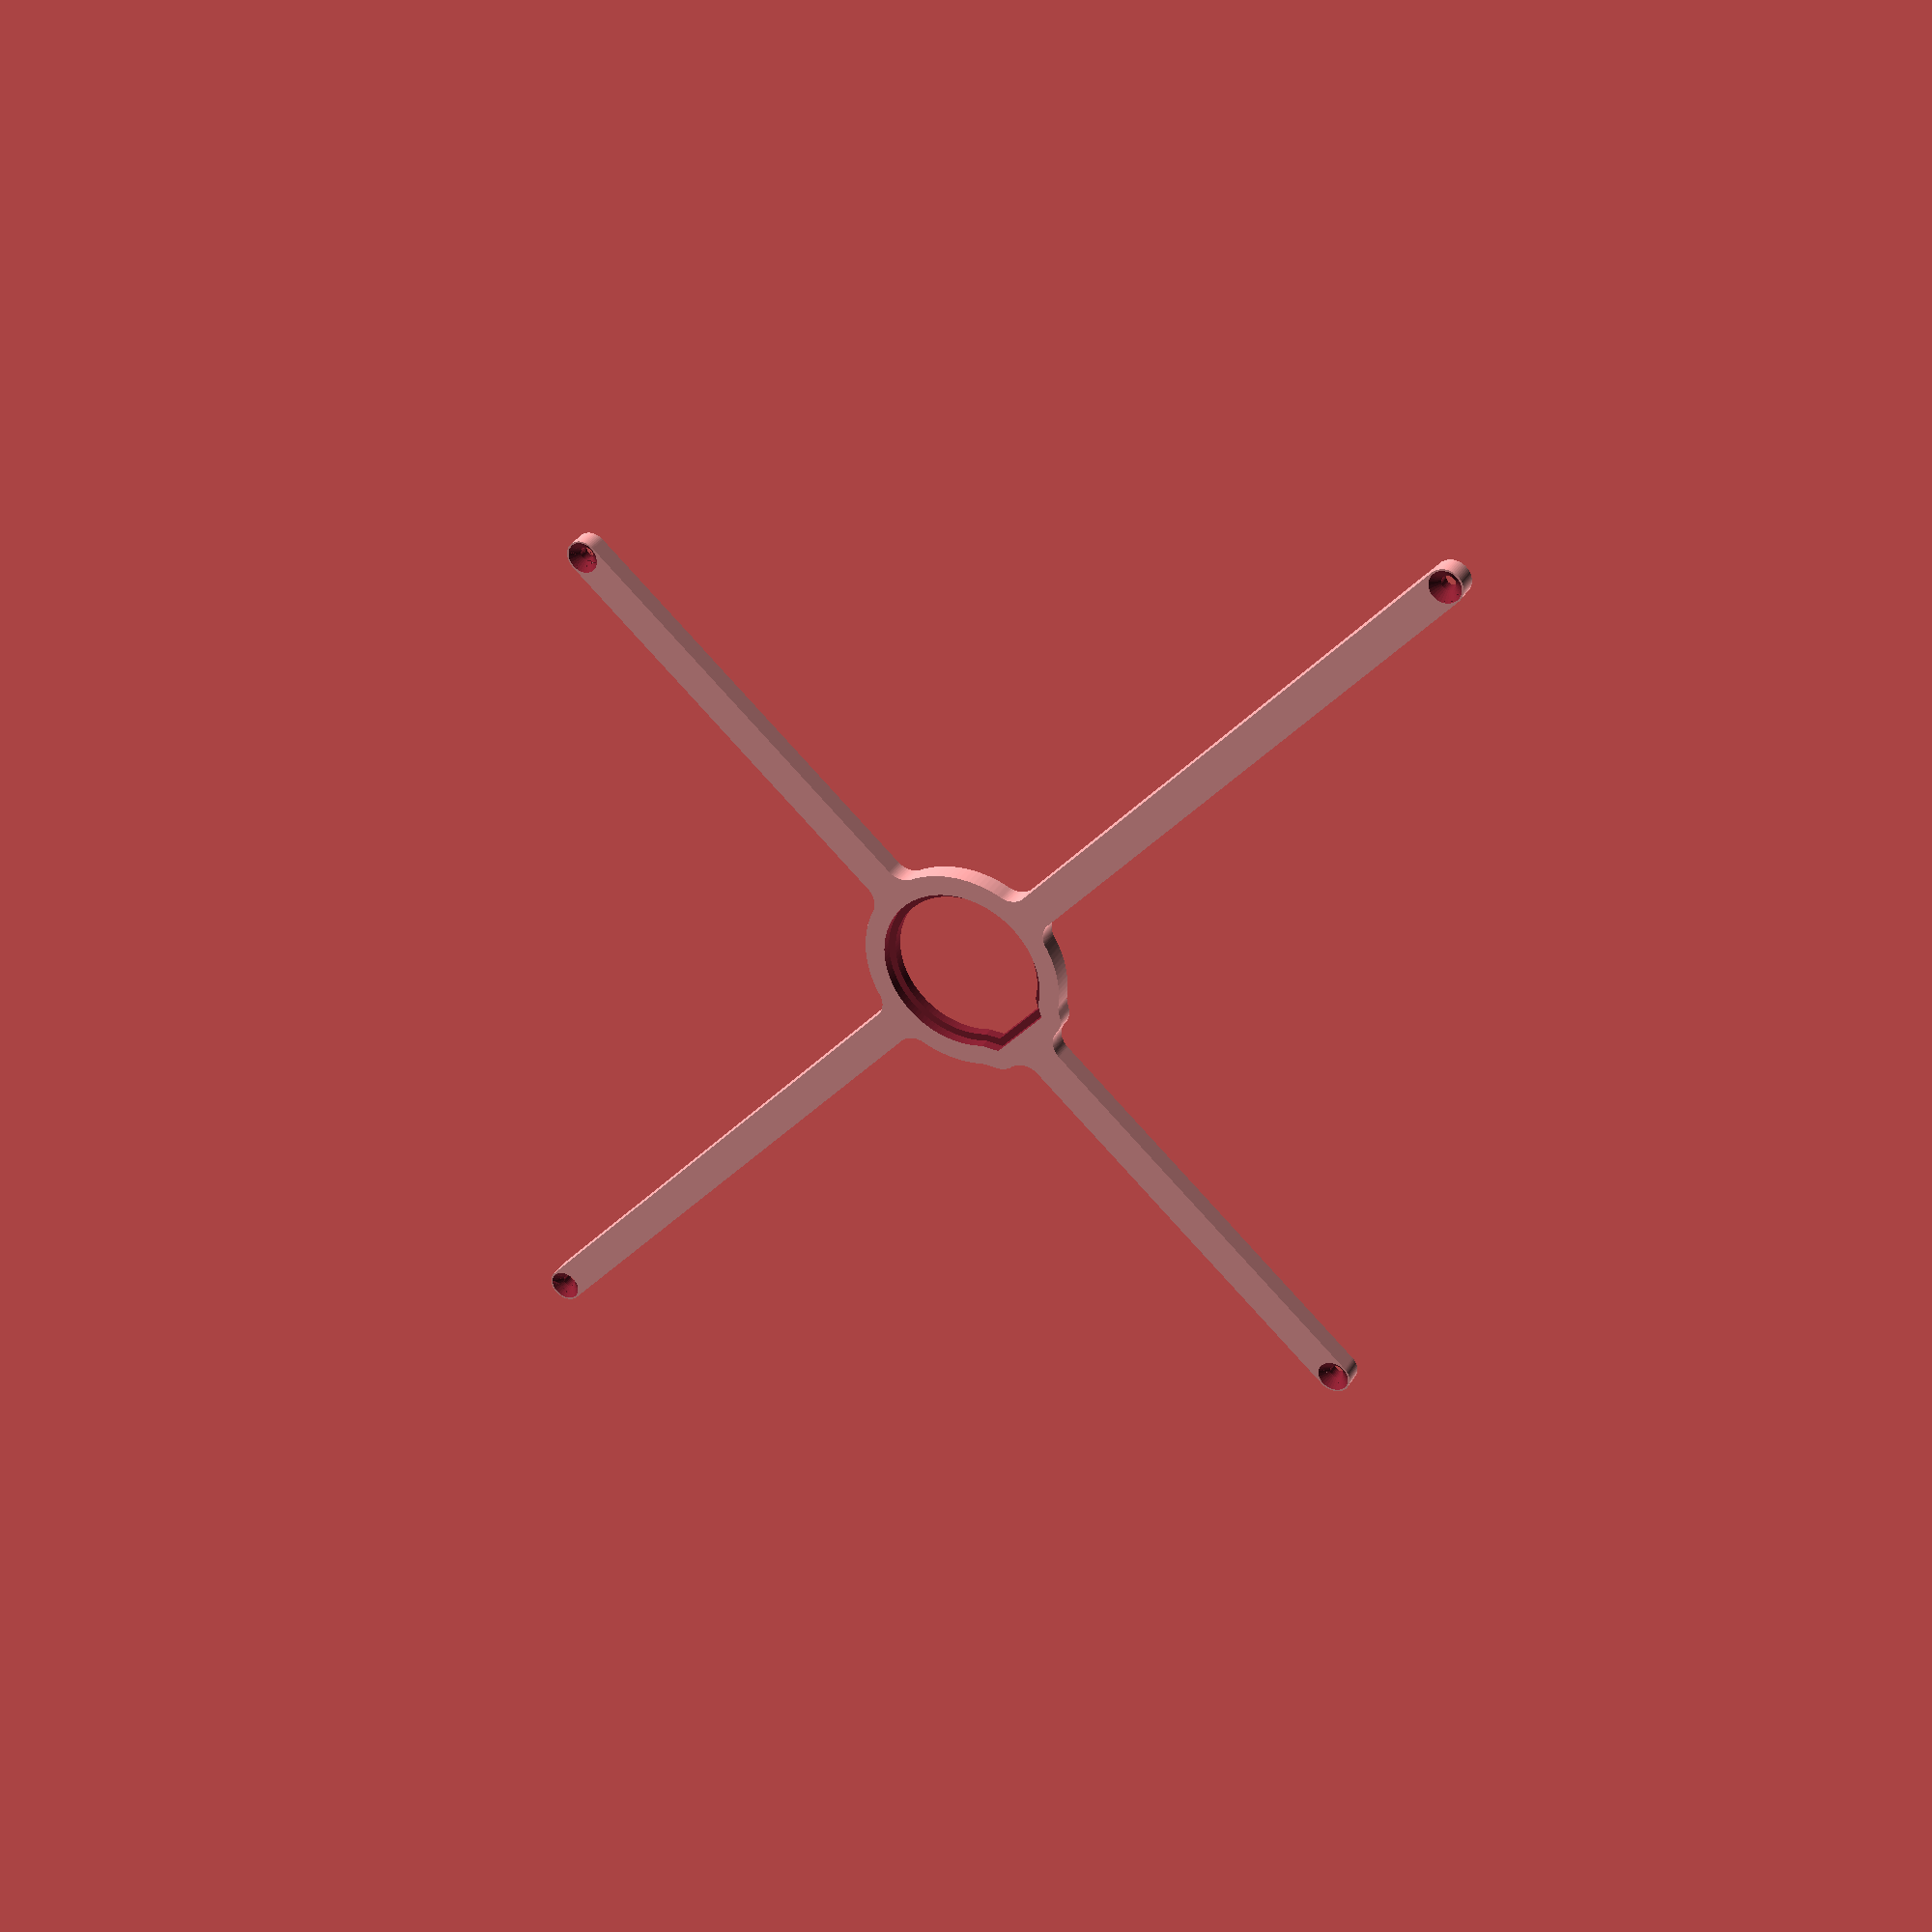
<openscad>
// Generated by SolidPython <Unknown> on 2023-10-21 16:32:54


scale(v = 0.0000010000) {
	translate(v = [-80000000, -60000000, 0]) {
		difference() {
			linear_extrude(convexity = 10, height = 2850000) {
				polygon(points = [[94271861.6376709044, 55391201.1287874654], [94318402.8519409597, 55529944.3328799605], [94371626.7827820778, 55666132.4049967825], [94431445.0455409586, 55799555.6160267293], [94497714.5863717049, 55929894.8877721876], [94570276.9233617932, 56056838.5171972290], [94648958.5255374908, 56180082.9218576699], [94733571.2278590202, 56299333.3659109548], [94823912.6812120676, 56414304.6649690345], [94919766.8363207728, 56524721.8681097925], [95020904.4604241252, 56630320.9154151902], [95127083.6854797006, 56730849.2694632858], [95238050.5865858793, 56826066.5192659795], [95353539.7892354727, 56915744.9552045316], [95473275.1039533615, 56999670.1135924608], [95596970.1867958903, 57077641.2895593271], [95724329.2241348028, 57149472.0170312077], [95855047.6400888264, 57214990.5146600455], [95988812.8249081969, 57274040.0966338292], [96125304.8825736642, 57326479.5473870933], [96264197.3958190382, 57372183.4593141079], [96405158.2067500055, 57411042.5326780304], [96547850.2111915350, 57442963.8369985074], [96691932.1648631841, 57467871.0332923830], [96837059.4994567037, 57485704.5566365570], [96982885.1466616541, 57496421.7586158738], [97129182.6432096660, 57500000.0000000000], [157463182.6128613353, 57500000.0000000000], [157463428.0251465440, 57500003.0118130371], [157536527.7745254040, 57501797.5099367946], [157536773.0389834344, 57501806.5435617045], [157708269.8118402958, 57510231.6397577971], [157708514.7807330191, 57510246.6897530630], [157744709.7355847657, 57512916.5900216773], [157745198.1967007518, 57512964.6992424801], [157781218.5473471880, 57517407.3857562393], [157781461.7453397512, 57517440.4160025790], [157951306.9105245173, 57542634.5663088784], [157951549.2246675491, 57542673.5549846366], [157987308.1949291229, 57548878.3249225989], [157987789.5884431005, 57548974.0800461024], [158023201.0318283141, 57556925.9855740070], [158023439.8212257922, 57556982.6943424419], [158189997.6769506037, 57598703.2653189376], [158190235.0027263165, 57598765.8171929345], [158225213.6099665761, 57608445.7014739141], [158225683.2997958362, 57608588.1803259328], [158260144.8043623567, 57619972.7236708626], [158260376.8854922950, 57620052.5648249686], [158422043.3885565698, 57677897.7645662799], [158422273.4403879941, 57677983.2772297561], [158456134.8214978278, 57691045.0532765463], [158456588.2842725217, 57691232.8837078586], [158489767.9668926597, 57705940.4254939333], [158489991.1046869159, 57706042.6301197335], [158645209.3182909489, 57779455.3777312189], [158645429.8806531727, 57779563.0276504979], [158677847.9320217669, 57795880.9034193605], [158678280.8006475270, 57796112.2765202299], [158709859.1228395700, 57814001.1750799865], [158710071.1683591902, 57814124.7588910758], [158857346.2562547922, 57902398.0494816750], [158857555.2050117254, 57902526.7999291793], [158888217.7230831087, 57921943.6253563017], [158888625.8287984133, 57922216.3128772825], [158918298.6740573943, 57943114.2883386090], [158918497.5851881504, 57943258.0611553192], [159056411.2077699304, 58045541.7746814638], [159056606.5306308270, 58045690.3857199997], [159085218.2185942531, 58068019.1661622822], [159085597.6311179698, 58068330.5419734865], [159113079.2337231338, 58092036.3354086205], [159113263.0948420763, 58092198.9126201347], [159240487.0685333610, 58207508.0010066181], [159240666.8844322860, 58207675.0414306521], [159266952.1960917115, 58232700.7385261282], [159267299.2614738643, 58233047.8039082736], [159292324.9585692883, 58259333.1155676469], [159292491.9989933074, 58259512.9314665496], [159407801.0873797834, 58386736.9051578492], [159407963.6645912826, 58386920.7662767768], [159431669.4580266476, 58414402.3688821867], [159431980.8338378370, 58414781.7814059183], [159454309.6142800748, 58443393.4693692699], [159454458.2253186107, 58443588.7922301516], [159556741.9388446212, 58581502.4148117453], [159556885.7116613388, 58581701.3259424940], [159577783.6871226728, 58611374.1712015271], [159578056.3746436536, 58611782.2769168317], [159597473.2000709474, 58642444.7949884534], [159597601.9505184591, 58642653.7437453941], [159685875.2411088347, 58789928.8316406682], [159685998.8249199390, 58790140.8771603033], [159703887.7234797478, 58821719.1993524507], [159704119.0965806246, 58822152.0679782033], [159720436.9723495841, 58854570.1193469837], [159720544.6222688556, 58854790.6817092299], [159793957.3698802292, 59010008.8953130543], [159794059.5745060444, 59010232.0331073031], [159808767.1162920892, 59043411.7157273814], [159808954.9467234015, 59043865.1785020828], [159822016.7227701843, 59077726.5596118346], [159822102.2354336679, 59077956.6114432588], [159879947.4351750910, 59239623.1145078689], [159880027.2763291895, 59239855.1956378073], [159891411.8196740746, 59274316.7002042308], [159891554.2985261083, 59274786.3900334686], [159901234.1828070581, 59309764.9972736090], [159901296.7346810400, 59310002.3230493292], [159943017.3056575656, 59476560.1787742227], [159943074.0144259930, 59476798.9681716859], [159951025.9199539125, 59512210.4115569293], [159951121.6750774086, 59512691.8050708920], [159957326.4450153708, 59548450.7753324807], [159957365.4336911440, 59548693.0894755274], [159982559.5839974284, 59718538.2546602488], [159982592.6142437756, 59718781.4526528120], [159987035.3007575274, 59754801.8032992259], [159987083.4099783301, 59755290.2644152194], [159989753.3102469444, 59791485.2192668915], [159989768.3602421880, 59791730.1881596148], [159998193.4564383030, 59963226.9610165209], [159998202.4900631905, 59963472.2254745662], [159999093.1720630527, 59999754.5877147540], [159999093.1720630527, 60000245.4122852162], [159998202.4900631905, 60036527.7745254487], [159998193.4564383030, 60036773.0389834940], [159989768.3602421880, 60208269.8118404225], [159989753.3102469444, 60208514.7807331458], [159987083.4099783301, 60244709.7355847731], [159987035.3007575274, 60245198.1967007667], [159982592.6142437756, 60281218.5473472401], [159982559.5839974284, 60281461.7453398034], [159957365.4336911440, 60451306.9105244428], [159957326.4450154006, 60451549.2246674895], [159951121.6750774086, 60487308.1949291006], [159951025.9199539125, 60487789.5884430632], [159943074.0144259930, 60523201.0318283588], [159943017.3056575358, 60523439.8212258220], [159901296.7346810699, 60689997.6769506261], [159901234.1828070581, 60690235.0027263463], [159891554.2985261083, 60725213.6099665463], [159891411.8196740746, 60725683.2997957841], [159880027.2763291895, 60760144.8043621629], [159879947.4351750910, 60760376.8854921013], [159822102.2354336381, 60922043.3885568231], [159822016.7227701545, 60922273.4403882474], [159808954.9467234313, 60956134.8214978725], [159808767.1162921190, 60956588.2842725739], [159794059.5745061040, 60989767.9668925777], [159793957.3698802888, 60989991.1046868265], [159720544.6222688258, 61145209.3182908446], [159720436.9723495543, 61145429.8806530908], [159704119.0965806246, 61177847.9320217967], [159703887.7234797478, 61178280.8006475493], [159685998.8249199688, 61209859.1228396446], [159685875.2411088645, 61210071.1683592796], [159597601.9505184293, 61357346.2562546432], [159597473.2000709176, 61357555.2050115839], [159578056.3746436536, 61388217.7230831906], [159577783.6871226728, 61388625.8287984952], [159556885.7116613388, 61418298.6740575060], [159556741.9388446212, 61418497.5851882547], [159454458.2253186107, 61556411.2077698484], [159454309.6142800748, 61556606.5306307301], [159431980.8338377774, 61585218.2185941562], [159431669.4580265880, 61585597.6311178803], [159407963.6645912826, 61613079.2337232307], [159407801.0873797834, 61613263.0948421657], [159292491.9989934564, 61740487.0685332939], [159292324.9585694373, 61740666.8844321966], [159267299.2614738941, 61766952.1960916743], [159266952.1960917413, 61767299.2614738196], [159240666.8844321370, 61792324.9585694671], [159240487.0685332417, 61792491.9989935011], [159113263.0948422849, 61907801.0873796716], [159113079.2337233424, 61907963.6645911857], [159085597.6311178207, 61931669.4580266401], [159085218.2185940742, 61931980.8338378444], [159056606.5306307673, 61954309.6142800525], [159056411.2077698708, 61954458.2253185883], [158918497.5851882994, 62056741.9388445616], [158918298.6740575731, 62056885.7116612718], [158888625.8287984729, 62077783.6871226802], [158888217.7230831683, 62078056.3746436611], [158857555.2050116062, 62097473.2000708953], [158857346.2562546730, 62097601.9505183995], [158710071.1683592796, 62185875.2411088720], [158709859.1228396297, 62185998.8249199614], [158678280.8006474376, 62203887.7234798148], [158677847.9320216775, 62204119.0965806767], [158645429.8806530535, 62220436.9723495618], [158645209.3182908297, 62220544.6222688481], [158489991.1046870351, 62293957.3698802069], [158489767.9668928087, 62294059.5745060071], [158456588.2842725813, 62308767.1162921265], [158456134.8214978874, 62308954.9467234388], [158422273.4403882921, 62322016.7227701247], [158422043.3885568678, 62322102.2354336008], [158260376.8854919970, 62379947.4351751283], [158260144.8043620586, 62380027.2763292342], [158225683.2997957766, 62391411.8196740821], [158225213.6099665463, 62391554.2985261008], [158190235.0027264655, 62401234.1828070283], [158189997.6769507527, 62401296.7346810251], [158023439.8212256432, 62443017.3056575879], [158023201.0318281949, 62443074.0144260228], [157987789.5884431601, 62451025.9199538901], [157987308.1949291825, 62451121.6750773937], [157951549.2246675789, 62457326.4450153634], [157951306.9105245471, 62457365.4336911216], [157781461.7453397810, 62482559.5839974135], [157781218.5473472178, 62482592.6142437533], [157745198.1967007518, 62487035.3007575199], [157744709.7355847359, 62487083.4099783227], [157708514.7807330191, 62489753.3102469370], [157708269.8118402958, 62489768.3602422029], [157536773.0389834344, 62498193.4564382955], [157536527.7745254040, 62498202.4900632054], [157463428.0251465440, 62499996.9881869629], [157463182.6128613353, 62500000.0000000000], [97129182.6432096660, 62500000.0000000000], [96982885.1466616541, 62503578.2413841262], [96837059.4994567037, 62514295.4433634430], [96691932.1648631841, 62532128.9667076170], [96547850.2111915350, 62557036.1630014926], [96405158.2067500204, 62588957.4673219696], [96264197.3958190382, 62627816.5406858847], [96125304.8825736642, 62673520.4526128992], [95988812.8249082118, 62725959.9033661559], [95855047.6400888413, 62785009.4853399396], [95724329.2241348177, 62850527.9829687774], [95596970.1867959052, 62922358.7104406580], [95473275.1039533913, 63000329.8864075243], [95353539.7892355025, 63084255.0447954461], [95238050.5865859091, 63173933.4807339907], [95127083.6854797155, 63269150.7305366844], [95020904.4604241401, 63369679.0845847800], [94919766.8363207877, 63475278.1318901703], [94823912.6812120974, 63585695.3350309208], [94733571.2278590500, 63700666.6340890005], [94648958.5255375206, 63819917.0781422779], [94570276.9233618081, 63943161.4828027189], [94497714.5863717347, 64070105.1122277528], [94431445.0455409884, 64200444.3839732036], [94371626.7827821076, 64333867.5950031504], [94318402.8519409895, 64470055.6671199650], [94271861.6376709342, 64608798.8712124601], [94247358.5516243577, 64688235.9251360744], [94247321.0639651120, 64688354.8208012953], [94235929.7747323811, 64723713.3366647214], [94235890.8077954352, 64723831.7557579055], [94200161.7799318135, 64830173.8034924716], [94200121.3397732228, 64830291.7276095077], [94187852.0788989067, 64865355.2606894597], [94187810.1718036830, 64865472.6715031639], [93995958.6906476915, 65392580.2838681266], [93995915.3231288195, 65392697.1631310955], [93982775.7176273465, 65427443.9166726544], [93982730.8964248002, 65427560.2462200969], [93941745.5690050125, 65531989.1573746055], [93941699.3010846674, 65532104.9191271514], [93927697.5190075636, 65566513.2932981476], [93927649.8115601540, 65566628.4692646787], [93709762.6711329222, 66083517.8383473381], [93709713.5315729082, 66083632.4106277898], [93694858.2769318819, 66117681.0159443319], [93694807.7128963023, 66117794.9667324424], [93648667.9819024801, 66220051.1145786420], [93648616.0012497306, 66220164.4261647463], [93632916.5086059570, 66253832.0967878029], [93632863.1194146127, 66253944.7515615672], [93389482.0214774311, 66759330.8089493960], [93389427.2320449799, 66759442.7894025892], [93372893.2607683837, 66792708.5962958112], [93372837.0796099305, 66792819.8850249723], [93321657.6556831598, 66892649.0446677580], [93321600.0915300846, 66892759.6243769601], [93304241.9197322875, 66925602.8883175626], [93304182.9815309346, 66925712.7418210432], [93035913.0098413527, 67418339.0181447417], [93035852.7067516297, 67418448.1283696145], [93017681.1248970032, 67450848.4328025579], [93017619.4662908614, 67450956.7827914655], [92961527.5895428360, 67548110.7632109523], [92961464.5850029886, 67548218.3361246735], [92942490.8892009854, 67580155.5398542881], [92942426.5485193133, 67580262.3189743608], [92649934.6644959152, 68058904.0676921308], [92649868.9976718724, 68059010.0364234895], [92630104.9826549888, 68090464.2861339748], [92630037.9998942167, 68090569.4280074835], [92569173.1235689968, 68184806.6890997589], [92569104.8352816105, 68184910.9877747744], [92548562.7870725095, 68215862.7303730696], [92548493.2038715482, 68215966.1696400344], [92232506.5884236246, 68679433.4119488001], [92232435.7211233526, 68679535.9757316709], [92211128.4093998820, 68709965.9704985768], [92211056.2690141499, 68710067.6428574175], [92145569.7127830535, 68801153.8959450424], [92145496.3105235696, 68801254.6610784233], [92123436.9806769490, 68831143.9916349202], [92123362.3279515058, 68831243.8338824362], [91784666.5735927820, 69278384.3171925694], [91784590.6820035577, 69278483.2210372388], [91761793.0469076186, 69307813.3070991188], [91761715.9282492995, 69307911.2571697831], [91691770.5020097047, 69395620.0474751592], [91691692.1682676822, 69395717.0285489112], [91668170.3997522593, 69424469.6374798566], [91668090.8631007820, 69424565.6344843805], [91307528.0208426714, 69854267.6971014589], [91307447.2936429381, 69854362.6951173842], [91283216.0136858970, 69882519.9532608092], [91283134.1084841192, 69882613.9375239909], [91208903.7075877041, 69966727.2071732730], [91208820.6371131837, 69966820.1630771607], [91183894.9087518901, 69994364.5668660700], [91183810.6859150380, 69994456.4799639285], [90802277.1717932820, 70405651.8148568571], [90802191.8096835762, 70405742.6708639860], [90776587.1276476681, 70432657.0977059603], [90776500.6395316720, 70432746.8825019747], [90698169.8124489635, 70513055.5126560032], [90698082.2117682248, 70513144.2122870088], [90671814.4928498566, 70539411.9312053770], [90671725.7932188511, 70539499.5318861157], [90270170.1596653610, 70931165.8426628709], [90270080.3748693466, 70931252.3307788670], [90243165.9480280131, 70956857.0128141791], [90243075.0920208842, 70956942.3749238849], [90160838.5815301090, 71033246.7056741863], [90160746.6684322506, 71033330.9285110384], [90133202.2646439373, 71058256.6568717957], [90133109.3087400496, 71058339.7273463160], [89712529.8863312751, 71429503.2698451579], [89712435.9020680934, 71429585.1750469357], [89684278.6439242214, 71453816.4550043792], [89684183.6459082961, 71453897.1822041124], [89598245.9049350619, 71526007.5089589655], [89598149.9079305381, 71526087.0456104428], [89569397.2989991754, 71549608.8141261935], [89569300.3179254234, 71549687.1478682160], [89130742.7333710641, 71899425.1510428637], [89130644.7833003998, 71899502.2697011828], [89101314.6972376853, 71922299.9047977775], [89101215.7933930159, 71922375.7963870019], [89011790.4766988009, 71990112.8415149599], [89011690.6344512850, 71990187.4942404032], [88981801.3038942218, 72012246.8240874410], [88981700.5387608409, 72012320.2263469249], [88526255.1153175533, 72339763.1864149123], [88526153.4429587126, 72339835.3268006444], [88495723.4481902421, 72361142.6385252029], [88495620.8844073713, 72361213.5058254749], [88402930.3174209595, 72424408.8643584400], [88402826.8781539947, 72424478.4475594014], [88371875.1355559826, 72445020.4957683086], [88371770.8368809670, 72445088.7840556949], [87900569.8836314827, 72749422.6262264401], [87900464.7417579740, 72749489.6089872122], [87869010.4920467287, 72769253.6240045726], [87868904.5233153701, 72769319.2908286154], [87773179.1493894905, 72827815.8491489589], [87773072.3702694178, 72827880.1898306459], [87741135.1665402800, 72846853.8856323659], [87741027.5936265588, 72846916.8901721984], [87255242.5903839171, 73127384.9925626367], [87255134.2403950095, 73127446.6511687636], [87222733.9359613806, 73145618.2330237776], [87222624.8257365078, 73145678.5361135155], [87124102.6332342327, 73199330.8625598997], [87123992.7797307521, 73199389.8007612377], [87091149.5157908499, 73216747.9725586772], [87091038.9360816479, 73216805.5367117524], [86591877.6209045053, 73472710.6114285141], [86591766.3321753293, 73472766.7925869673], [86558500.5252812058, 73489300.7638639957], [86558388.5448280275, 73489355.5532964468], [86457314.4754440784, 73538030.2597313523], [86457201.8206703067, 73538083.6489226967], [86423534.1500474513, 73553783.1415663660], [86423420.8384613395, 73553835.1222191155], [85912124.2050289214, 73784540.9489250332], [85912010.2542408258, 73784591.5129606128], [85877961.6489250958, 73799446.7676012814], [85877847.0766446441, 73799495.9071612805], [85774472.4164392352, 73843071.9805960357], [85774357.2404726893, 73843119.6880434453], [85739948.8663017899, 73857121.4701205194], [85739833.1045492440, 73857167.7380408496], [85217672.3168541640, 74062100.7456998676], [85217555.9873067290, 74062145.5669024140], [85182809.2337637991, 74075285.1724044383], [85182692.3545008302, 74075328.5399233103], [85077274.1091691554, 74113697.6433726102], [85077156.6983554512, 74113739.5504678339], [85042093.1652750373, 74126008.8113423139], [85041975.2411580086, 74126049.2515009046], [84537843.0965359658, 74295428.6439976841], [84397631.4730432034, 74346461.5014471859], [84260252.8403914422, 74404371.4512637556], [84125931.5529398322, 74469057.1740659922], [83995001.5545730889, 74540357.8509549499], [83867788.3578971922, 74618096.2172133327], [83744608.2349624187, 74702079.0030143708], [83625767.4309633970, 74792097.4139197618], [83511561.4028637111, 74887927.6499764323], [83402274.0848430395, 74989331.4621189535], [83298177.1823943555, 75096056.7444921881], [83199529.4968186319, 75207838.1612285376], [83106576.2818050981, 75324397.8061137348], [83019548.6336924732, 75445445.8935048729], [82938662.9169260710, 75570681.4787843525], [82864120.2261425257, 75699793.2065543383], [82796105.8862157911, 75832460.0847173184], [82734788.9915118665, 75968352.2825099975], [82680321.9854920805, 76107131.9505174309], [82632840.2817151695, 76248454.0606189370], [82592461.9271781445, 76391967.2637816370], [82559287.3088325709, 76537314.7635698467], [82533398.9040066600, 76684135.2031979710], [82514861.0753537714, 76832063.5639201701], [82503719.9108368903, 76980732.0725231320], [82500000.0000000000, 77129895.7885048091], [82500000.0000000000, 162463182.6128612757], [82499996.9881869555, 162463428.0251465142], [82498202.4900632054, 162536527.7745253444], [82498193.4564383030, 162536773.0389833748], [82489768.3602421880, 162708269.8118407130], [82489753.3102469146, 162708514.7807334363], [82487083.4099783301, 162744709.7355847359], [82487035.3007575423, 162745198.1967007518], [82482592.6142437905, 162781218.5473470986], [82482559.5839974433, 162781461.7453396320], [82457365.4336911589, 162951306.9105243683], [82457326.4450154006, 162951549.2246674299], [82451121.6750774235, 162987308.1949290633], [82451025.9199539274, 162987789.5884430408], [82443074.0144259930, 163023201.0318283737], [82443017.3056575507, 163023439.8212258220], [82401296.7346809804, 163189997.6769509315], [82401234.1828069836, 163190235.0027266443], [82391554.2985261530, 163225213.6099663675], [82391411.8196741343, 163225683.2997956276], [82380027.2763289511, 163260144.8043628931], [82379947.4351748526, 163260376.8854928017], [82322102.2354337126, 163422043.3885565996], [82322016.7227702290, 163422273.4403880537], [82308954.9467234313, 163456134.8214978874], [82308767.1162921190, 163456588.2842725813], [82294059.5745059848, 163489767.9668928981], [82293957.3698801845, 163489991.1046871543], [82220544.6222690940, 163645209.3182903528], [82220436.9723498076, 163645429.8806525767], [82204119.0965805650, 163677847.9320219159], [82203887.7234797031, 163678280.8006476760], [82185998.8249199986, 163709859.1228396297], [82185875.2411089092, 163710071.1683592498], [82097601.9505185038, 163857346.2562545240], [82097473.2000709921, 163857555.2050114870], [82078056.3746436834, 163888217.7230831385], [82077783.6871227175, 163888625.8287984431], [82056885.7116612792, 163918298.6740576029], [82056741.9388445616, 163918497.5851883292], [81954458.2253188342, 164056411.2077695429], [81954309.6142802984, 164056606.5306304395], [81931980.8338376433, 164085218.2185943425], [81931669.4580264390, 164085597.6311180592], [81907963.6645915061, 164113079.2337229848], [81907801.0873799920, 164113263.0948419273], [81792491.9989934117, 164240487.0685333312], [81792324.9585693777, 164240666.8844322264], [81767299.2614739090, 164266952.1960916519], [81766952.1960917711, 164267299.2614738047], [81740666.8844327182, 164292324.9585689306], [81740487.0685338080, 164292491.9989929497], [81613263.0948416442, 164407801.0873802304], [81613079.2337227166, 164407963.6645917594], [81585597.6311176717, 164431669.4580267966], [81585218.2185939401, 164431980.8338379860], [81556606.5306308866, 164454309.6142799854], [81556411.2077700049, 164454458.2253185511], [81418497.5851885378, 164556741.9388444126], [81418298.6740577817, 164556885.7116611004], [81388625.8287985772, 164577783.6871225834], [81388217.7230832726, 164578056.3746435642], [81357555.2050112933, 164597473.2000710666], [81357346.2562543601, 164597601.9505185783], [81210071.1683588773, 164685875.2411091030], [81209859.1228392422, 164685998.8249201775], [81178280.8006478846, 164703887.7234795392], [81177847.9320221394, 164704119.0965804160], [81145429.8806524128, 164720436.9723498821], [81145209.3182901591, 164720544.6222691536], [80989991.1046871245, 164793957.3698801398], [80989767.9668928832, 164794059.5745059550], [80956588.2842725068, 164808767.1162921488], [80956134.8214977980, 164808954.9467234612], [80922273.4403885901, 164822016.7227700055], [80922043.3885571659, 164822102.2354334891], [80760376.8854918927, 164879947.4351751804], [80760144.8043619543, 164880027.2763292789], [80725683.2997961789, 164891411.8196739554], [80725213.6099669337, 164891554.2985259891], [80690235.0027257800, 164901234.1828072071], [80689997.6769500673, 164901296.7346811891], [80523439.8212256283, 164943017.3056575954], [80523201.0318281651, 164943074.0144260228], [80487789.5884433538, 164951025.9199538529], [80487308.1949293911, 164951121.6750773787], [80451549.2246669829, 164957326.4450154901], [80451306.9105239362, 164957365.4336912334], [80281461.7453395277, 164982559.5839974582], [80281218.5473469645, 164982592.6142438054], [80245198.1967008561, 164987035.3007575274], [80244709.7355848551, 164987083.4099783301], [80208514.7807327658, 164989753.3102469742], [80208269.8118400425, 164989768.3602422178], [80036773.0389833599, 164998193.4564383030], [80036527.7745253146, 164998202.4900632203], [80000245.4122852236, 164999093.1720630527], [79999754.5877147764, 164999093.1720630527], [79963472.2254746854, 164998202.4900632203], [79963226.9610166401, 164998193.4564383030], [79791730.1881599575, 164989768.3602422178], [79791485.2192672342, 164989753.3102469742], [79755290.2644151449, 164987083.4099783301], [79754801.8032991439, 164987035.3007575274], [79718781.4526530355, 164982592.6142438054], [79718538.2546604723, 164982559.5839974582], [79548693.0894760638, 164957365.4336912334], [79548450.7753330171, 164957326.4450154901], [79512691.8050706089, 164951121.6750773787], [79512210.4115566462, 164951025.9199538529], [79476798.9681718349, 164943074.0144260228], [79476560.1787743717, 164943017.3056575954], [79310002.3230499327, 164901296.7346811891], [79309764.9972742200, 164901234.1828072071], [79274786.3900330663, 164891554.2985259891], [79274316.7002038211, 164891411.8196739554], [79239855.1956380457, 164880027.2763292789], [79239623.1145081073, 164879947.4351751804], [79077956.6114428341, 164822102.2354334891], [79077726.5596114099, 164822016.7227700055], [79043865.1785022020, 164808954.9467234612], [79043411.7157274932, 164808767.1162921488], [79010232.0331071168, 164794059.5745059550], [79010008.8953128755, 164793957.3698801398], [78854790.6817098409, 164720544.6222691536], [78854570.1193475872, 164720436.9723498821], [78822152.0679778606, 164704119.0965804160], [78821719.1993521154, 164703887.7234795392], [78790140.8771607578, 164685998.8249201775], [78789928.8316411227, 164685875.2411091030], [78642653.7437456399, 164597601.9505185783], [78642444.7949887067, 164597473.2000710666], [78611782.2769167274, 164578056.3746435642], [78611374.1712014228, 164577783.6871225834], [78581701.3259422183, 164556885.7116611004], [78581502.4148114622, 164556741.9388444126], [78443588.7922299951, 164454458.2253185511], [78443393.4693691134, 164454309.6142799854], [78414781.7814060599, 164431980.8338379860], [78414402.3688823283, 164431669.4580267966], [78386920.7662772834, 164407963.6645917594], [78386736.9051583558, 164407801.0873802304], [78259512.9314661920, 164292491.9989929497], [78259333.1155672818, 164292324.9585689306], [78233047.8039082289, 164267299.2614738047], [78232700.7385260910, 164266952.1960916519], [78207675.0414306223, 164240666.8844322264], [78207508.0010065883, 164240487.0685333312], [78092198.9126200080, 164113263.0948419273], [78092036.3354084939, 164113079.2337229848], [78068330.5419735610, 164085597.6311180592], [78068019.1661623567, 164085218.2185943425], [78045690.3857197016, 164056606.5306304395], [78045541.7746811658, 164056411.2077695429], [77943258.0611552447, 163918497.5851880610], [77943114.2883385271, 163918298.6740573347], [77922216.3128775209, 163888625.8287988007], [77921943.6253565550, 163888217.7230834961], [77902526.7999290079, 163857555.2050114572], [77902398.0494814962, 163857346.2562544942], [77814124.7588909417, 163710071.1683589518], [77814001.1750798523, 163709859.1228393316], [77796112.2765202075, 163678280.8006474972], [77795880.9034193456, 163677847.9320217371], [77779563.0276506990, 163645429.8806535602], [77779455.3777314126, 163645209.3182913363], [77706042.6301197410, 163489991.1046869159], [77705940.4254939407, 163489767.9668926597], [77691232.8837078959, 163456588.2842726409], [77691045.0532765836, 163456134.8214979172], [77677983.2772297114, 163422273.4403878450], [77677897.7645662278, 163422043.3885564208], [77620052.5648250282, 163260376.8854924738], [77619972.7236709297, 163260144.8043625653], [77608588.1803258806, 163225683.2997956872], [77608445.7014738619, 163225213.6099664271], [77598765.8171929568, 163190235.0027264357], [77598703.2653189600, 163189997.6769507229], [77556982.6943424493, 163023439.8212258220], [77556925.9855740070, 163023201.0318283737], [77548974.0800460726, 162987789.5884430408], [77548878.3249225765, 162987308.1949290633], [77542673.5549845994, 162951549.2246674299], [77542634.5663088411, 162951306.9105243683], [77517440.4160025567, 162781461.7453396320], [77517407.3857562095, 162781218.5473470986], [77512964.6992424577, 162745198.1967007518], [77512916.5900216699, 162744709.7355847359], [77510246.6897530854, 162708514.7807334363], [77510231.6397578120, 162708269.8118407130], [77501806.5435616970, 162536773.0389833748], [77501797.5099367946, 162536527.7745253444], [77500003.0118130445, 162463428.0251465142], [77500000.0000000000, 162463182.6128612757], [77500000.0000000000, 77131031.6370264888], [77496505.0717899352, 76986446.3056351095], [77486037.2068278044, 76842319.2561428547], [77468617.9348591417, 76698866.2967580259], [77444287.9436981976, 76556422.5039049983], [77413104.0631691813, 76415320.5968047529], [77375139.1323632300, 76275890.1603101045], [77330481.8295015991, 76138456.8750645816], [77279236.4648018032, 76003341.7567802668], [77221522.7368301749, 75870860.4064103812], [77157475.4529110491, 75741322.2729715705], [77087244.2142448872, 75615029.9307352602], [77010993.0664699674, 75492278.3724750876], [76928900.1164873093, 75373354.3204277307], [76841157.1164385229, 75258535.5565668195], [76747969.0158121437, 75148090.2737614810], [76649553.4827261269, 75042276.4493359029], [76546140.3954976797, 74941341.2424846888], [76437971.3056968302, 74845520.4169621319], [76325298.8739307374, 74755037.7903856039], [76208386.2796823680, 74670104.7114453763], [76087506.6065755188, 74590919.5662359595], [75962942.2045101672, 74517667.3148690462], [75834984.0301503539, 74450519.0594438612], [75703930.9673092663, 74389631.6443881243], [75570089.1288192719, 74335147.2901023477], [75433657.1132127196, 74287153.1478124708], [75310007.1351429522, 74246985.9089626372], [75309882.9338866025, 74246944.6622299403], [75272954.5647845864, 74234412.0177492797], [75272830.9139533192, 74234369.1491480619], [74717740.5746416599, 74037846.2737524658], [74717617.4954134822, 74037801.7906249762], [74681029.7724747509, 74024306.9711551517], [74680907.2859297395, 74024260.8811200857], [74570959.6683292389, 73982065.7143242806], [74570837.7954459637, 73982018.0252756327], [74534615.7834753245, 73967570.2755847573], [74534494.5451272428, 73967520.9956903160], [73990447.6577872485, 73742222.2834772319], [73990327.0747391582, 73742171.4211772978], [73954495.5880031884, 73726780.6388467401], [73954375.6809076518, 73726728.2028526217], [73846786.5372514278, 73678837.8396865427], [73846667.3266452104, 73678783.8389790803], [73811250.9118823260, 73662460.5676268488], [73811132.4181829393, 73662405.0114548802], [73279619.5475459993, 73408947.7296530455], [73279501.7910481244, 73408890.6275317967], [73244524.7106421590, 73391646.0495850146], [73244407.7115142494, 73391587.4112945348], [73139471.8115848750, 73338133.0604605973], [73139355.5898656696, 73338072.8960439861], [73104841.8052312732, 73319918.8250810653], [73104726.3808263540, 73319857.1448428482], [72587203.7512732595, 73038935.7087592185], [72587089.1439516246, 73038872.5232634991], [72553062.2991186827, 73019821.3959210366], [72552948.5285094231, 73019756.7159897685], [72450953.3728071898, 72960884.8302521110], [72450840.4583960772, 72960818.6669631749], [72417323.8638096750, 72940883.5344146937], [72417211.8249358237, 72940815.8991000354], [71915097.3307681084, 72633199.9695778042], [71914986.1866207123, 72633130.8738214970], [71882002.8031768501, 72612325.3928394169], [71881892.5727918297, 72612254.8484756500], [71783117.6048444808, 72548126.7234106809], [71783008.3071012646, 72548054.7425217777], [71750580.7304112911, 72526393.1661182493], [71750472.3840295672, 72526319.7610325515], [71265141.7047590762, 72192852.1357537061], [71265034.3282955885, 72192777.3190434575], [71233184.7732092887, 72170274.4867073894], [71233078.3850546926, 72170198.2711866647], [71137794.2258107066, 72100989.6032727808], [71137688.8441863358, 72100912.0019951761], [71106439.1295767426, 72077583.3295287937], [71106334.7725315690, 72077504.3557852805], [70639117.6038369834, 71719098.6601998955], [70639014.2892445177, 71719018.3275164813], [70608385.8230534941, 71694879.7964693904], [70608283.5686086565, 71694798.1186048836], [70516751.2749936283, 71620698.5238519609], [70516650.0982097983, 71620615.5147955120], [70486663.8627891690, 71595683.6615213752], [70486563.7809951305, 71595599.3354901373], [70038740.1916573793, 71213237.5196903199], [70038641.2219944000, 71213151.8911270350], [70009317.7597292066, 71187443.7954533696], [70009219.9191480577, 71187356.8790238500], [69921690.2688275576, 71108569.3734677285], [69921593.5740856379, 71108481.1840583533], [69892952.9733210802, 71082014.4575855881], [69892857.4409795254, 71081925.0103007853], [69465654.3657786995, 70676654.6586960703], [69465560.0121995807, 70676563.9688556939], [69437621.8934789002, 70649356.7428917736], [69437528.7348223776, 70649264.8260284811], [69354241.5391309857, 70566005.2695153356], [69354149.5913525820, 70565912.1413719803], [69326933.0939751416, 70537983.0545105785], [69326842.3728229553, 70537888.7310374230], [68921430.2510244995, 70110820.1922187358], [68921340.7720365822, 70110724.6895707995], [68894864.5409508795, 70082092.8749273270], [68894776.3194525242, 70081996.2094615847], [68815959.7663625628, 69994492.7142386287], [68815872.8174636662, 69994394.9025112092], [68790154.9904875606, 69965079.9746085554], [68790069.3290800750, 69964981.0333719105], [68407558.8976904750, 69517284.3780029118], [68407474.5384458452, 69517184.3242029548], [68382532.7338467985, 69487206.3655403405], [68382449.6912134439, 69487105.2163135260], [68308319.7201548666, 69395597.5220562965], [68308238.0083556771, 69395495.2947266996], [68284089.3127772063, 69364874.8420176059], [68284008.9458071887, 69364771.5540939718], [67914844.0936613679, 68883859.3721020669], [67914719.7052846700, 68883757.9038967043], [67914357.8811939657, 68883432.1721616238], [67914012.3392774314, 68883089.2164505273], [67913683.8985310346, 68882729.8496296257], [67913373.3374179155, 68882354.9234623909], [67829812.3434514850, 68776324.0271540284], [67728093.7599509954, 68660133.7671121061], [67620511.9662514478, 68549350.1743622571], [67507353.9269593805, 68444268.7540175170], [67388822.4073579907, 68345086.9009534717], [66164229.7716260403, 67373047.3349255770], [66164035.9515559077, 67372889.4987754673], [66106883.3745110184, 67325147.3832760602], [66106693.5599047095, 67324984.7521440536], [65937795.4221281260, 67176574.2929688841], [65937609.7315789163, 67176406.9684644043], [65910462.8065560311, 67151323.2442894876], [65910104.2590461969, 67150974.9361973107], [65884244.7312227339, 67124565.9684508741], [65884072.0982771069, 67124385.2024807632], [65730831.6650394201, 66959856.7400248721], [65730663.6040409207, 66959671.7157814577], [65706156.0898718536, 66932003.4938306510], [65705834.1008019000, 66931621.1355134845], [65682739.8383995146, 66902762.7952841595], [65682586.1115019023, 66902565.7001020312], [65546534.0631825775, 66723562.6680469736], [65546385.3104540855, 66723361.7922255471], [65524762.0065708607, 66693385.4434507117], [65524479.7922091186, 66692972.8541901782], [65504381.4780418426, 66661953.4002244920], [65504248.1927317977, 66661741.9445648491], [65386743.5192297697, 66470052.3594488129], [65386615.5606251210, 66469837.6385477334], [65368092.4568048716, 66437852.5892032459], [65367852.8361200392, 66437413.8902503327], [65350951.2272237837, 66404543.1681195199], [65350839.7148549557, 66404319.4641600922], [65253056.1409790069, 66201858.0653286278], [65252950.2546447068, 66201631.6441412941], [65237712.3735409528, 66167957.3848891333], [65237517.7400441617, 66167496.9582980201], [65223981.6623648256, 66133103.3054278791], [65223893.0368063748, 66132869.5876915827], [65146807.2982310355, 65921658.7114441842], [65146724.5418391973, 65921422.8516352400], [65134924.0908371806, 65886395.7462334260], [65134776.3886737674, 65885918.1910902187], [65124741.0507074147, 65850345.1570811346], [65124676.1972178966, 65850103.7601160184], [65069058.2841154933, 65632253.1390959695], [65068999.4842990339, 65632010.1966100782], [65060754.3351536393, 65595980.1220576167], [65060655.0396836102, 65595490.2085412592], [65054220.6819126010, 65559093.1235373914], [65054180.2482973039, 65558846.4585973993], [65020585.7140977830, 65336532.1481973603], [65020551.4581933767, 65336284.5497262850], [65015943.9696381688, 65299611.4014303088], [65015894.0726991147, 65299114.0231644437], [65013415.0228063911, 65266117.1809667125], [64998532.7542366236, 65117670.0864535719], [64976289.0461127013, 64970272.5025414675], [64946726.7470347434, 64824166.7163196728], [64909919.3349500299, 64679715.8779353872], [64865958.2957434058, 64537279.0241155475], [64814952.8958462030, 64397210.1857699603], [64757029.9106511325, 64259857.5080367550], [64692333.3094098568, 64125562.3849610314], [64621023.8973906189, 63994658.6109443605], [64543278.9161949754, 63867471.5510949343], [64459291.6032165885, 63744317.3325193077], [64369270.7113454789, 63625502.0585815534], [64273439.9901053458, 63511321.0480726361], [64172037.6295188665, 63402058.1011887342], [64065315.6680791676, 63297984.7941370085], [63953539.3663002700, 63199359.8041245788], [63836986.5474058390, 63106428.2664102167], [63715946.9067895263, 63019421.1650117859], [63590721.2919709384, 62938554.7585905492], [63461620.9548280686, 62864030.0429324359], [63328966.7779744864, 62796032.2513688728], [63193088.4771938324, 62734730.3943724856], [63054323.7819231451, 62680276.8394775987], [62913017.5958164483, 62632806.9325660840], [62769521.1394760460, 62592438.6614610925], [62624191.0774844736, 62559272.3626652360], [62477388.6319043338, 62533390.4719711617], [62329478.6844492704, 62514857.3195648640], [62180828.8695616424, 62503718.9701314494], [62031684.0035808533, 62500000.0000000000], [2536817.3871386647, 62500000.0000000000], [2536571.9748534262, 62499996.9881869629], [2463472.2254745960, 62498202.4900632054], [2463226.9610165656, 62498193.4564382955], [2291730.1881597638, 62489768.3602422103], [2291485.2192670405, 62489753.3102469444], [2255290.2644150853, 62487083.4099783078], [2254801.8032990992, 62487035.3007575050], [2218781.4526531100, 62482592.6142437980], [2218538.2546605468, 62482559.5839974582], [2048693.0894755721, 62457365.4336911291], [2048450.7753325105, 62457326.4450153708], [2012691.8050706983, 62451121.6750773713], [2012210.4115567207, 62451025.9199538678], [1976798.9681718051, 62443074.0144260302], [1976560.1787743568, 62443017.3056575954], [1810002.3230492771, 62401296.7346810326], [1809764.9972735643, 62401234.1828070357], [1774786.3900334835, 62391554.2985261083], [1774316.7002042234, 62391411.8196740896], [1739855.1956374943, 62380027.2763290927], [1739623.1145075858, 62379947.4351749942], [1577956.6114434004, 62322102.2354337275], [1577726.5596119463, 62322016.7227702439], [1543865.1785021126, 62308954.9467234462], [1543411.7157274187, 62308767.1162921339], [1510232.0331071913, 62294059.5745060071], [1510008.8953129351, 62293957.3698802069], [1354790.6817091107, 62220544.6222688258], [1354570.1193468869, 62220436.9723495468], [1322152.0679782629, 62204119.0965806618], [1321719.1993525028, 62203887.7234797925], [1290140.8771602213, 62185998.8249198943], [1289928.8316406012, 62185875.2411088049], [1142653.7437451780, 62097601.9505183026], [1142444.7949882150, 62097473.2000707984], [1111782.2769168019, 62078056.3746436611], [1111374.1712014973, 62077783.6871226802], [1081701.3259426057, 62056885.7116614133], [1081502.4148118794, 62056741.9388447031], [943588.7922304869, 61954458.2253188491], [943393.4693695903, 61954309.6142803133], [914781.7814057767, 61931980.8338377252], [914402.3688820601, 61931669.4580265209], [886920.7662768066, 61907963.6645913199], [886736.9051578641, 61907801.0873798057], [759512.9314663708, 61792491.9989931360], [759333.1155674756, 61792324.9585691020], [733047.8039084971, 61767299.2614740580], [732700.7385263443, 61766952.1960919127], [707675.0414302051, 61740666.8844318092], [707508.0010061860, 61740487.0685329065], [592198.9126205742, 61613263.0948425680], [592036.3354090452, 61613079.2337236330], [568330.5419735909, 61585597.6311180741], [568019.1661624014, 61585218.2185943499], [545690.3857197762, 61556606.5306304917], [545541.7746812105, 61556411.2077696100], [443258.0611553192, 61418497.5851881653], [443114.2883386314, 61418298.6740574166], [422216.3128772080, 61388625.8287983090], [421943.6253562272, 61388217.7230829969], [402526.7999291718, 61357555.2050117105], [402398.0494816601, 61357346.2562547773], [314124.7588908076, 61210071.1683587432], [314001.1750797331, 61209859.1228391081], [296112.2765204608, 61178280.8006478995], [295880.9034195840, 61177847.9320221543], [279563.0276501775, 61145429.8806525320], [279455.3777309060, 61145209.3182902783], [206042.6301199198, 60989991.1046872661], [205940.4254941046, 60989767.9668930173], [191232.8837078214, 60956588.2842724100], [191045.0532765090, 60956134.8214977086], [177983.2772300541, 60922273.4403887838], [177897.7645665705, 60922043.3885573596], [120052.5648247600, 60760376.8854917362], [119972.7236706614, 60760144.8043617979], [108588.1803259552, 60725683.2997959405], [108445.7014739215, 60725213.6099666953], [98765.8171929419, 60690235.0027263835], [98703.2653189600, 60689997.6769506708], [56982.6943424940, 60523439.8212259635], [56925.9855740666, 60523201.0318285078], [48974.0800460875, 60487789.5884430334], [48878.3249225616, 60487308.1949290633], [42673.5549845397, 60451549.2246671692], [42634.5663087964, 60451306.9105241150], [17440.4160025418, 60281461.7453394756], [17407.3857561946, 60281218.5473469198], [12964.6992424726, 60245198.1967009082], [12916.5900216699, 60244709.7355849072], [10246.6897530258, 60208514.7807327956], [10231.6397577822, 60208269.8118400797], [1806.5435616970, 60036773.0389833674], [1797.5099367797, 60036527.7745253146], [906.8279369473, 60000245.4122852236], [906.8279369473, 59999754.5877147764], [1797.5099367797, 59963472.2254746854], [1806.5435616970, 59963226.9610166326], [10231.6397577822, 59791730.1881599203], [10246.6897530258, 59791485.2192672044], [12916.5900216699, 59755290.2644150928], [12964.6992424726, 59754801.8032990918], [17407.3857561946, 59718781.4526530802], [17440.4160025418, 59718538.2546605244], [42634.5663087964, 59548693.0894758850], [42673.5549845397, 59548450.7753328308], [48878.3249225616, 59512691.8050709367], [48974.0800460875, 59512210.4115569666], [56925.9855740666, 59476798.9681714922], [56982.6943424940, 59476560.1787740365], [98703.2653189600, 59310002.3230493292], [98765.8171929419, 59309764.9972736165], [108445.7014739215, 59274786.3900333047], [108588.1803259552, 59274316.7002040595], [119972.7236706614, 59239855.1956382021], [120052.5648247600, 59239623.1145082638], [177897.7645665705, 59077956.6114426404], [177983.2772300541, 59077726.5596112162], [191045.0532765090, 59043865.1785022914], [191232.8837078214, 59043411.7157275900], [205940.4254941046, 59010232.0331069827], [206042.6301199198, 59010008.8953127339], [279455.3777309060, 58854790.6817097217], [279563.0276501775, 58854570.1193474680], [295880.9034195840, 58822152.0679778457], [296112.2765204608, 58821719.1993521005], [314001.1750797331, 58790140.8771608919], [314124.7588908076, 58789928.8316412568], [402398.0494816601, 58642653.7437452227], [402526.7999291718, 58642444.7949882895], [421943.6253562272, 58611782.2769170031], [422216.3128772080, 58611374.1712016910], [443114.2883386314, 58581701.3259425834], [443258.0611553192, 58581502.4148118347], [545541.7746812105, 58443588.7922303900], [545690.3857197762, 58443393.4693695083], [568019.1661624014, 58414781.7814056501], [568330.5419735909, 58414402.3688819259], [592036.3354090452, 58386920.7662763670], [592198.9126205742, 58386736.9051574320], [707508.0010061860, 58259512.9314670935], [707675.0414302051, 58259333.1155681908], [732700.7385263443, 58233047.8039080873], [733047.8039084971, 58232700.7385259420], [759333.1155674756, 58207675.0414308980], [759512.9314663708, 58207508.0010068640], [886736.9051578641, 58092198.9126201943], [886920.7662768066, 58092036.3354086801], [914402.3688820601, 58068330.5419734791], [914781.7814057767, 58068019.1661622748], [943393.4693695903, 58045690.3857196867], [943588.7922304869, 58045541.7746811509], [1081502.4148118794, 57943258.0611552969], [1081701.3259426057, 57943114.2883385867], [1111374.1712014973, 57922216.3128773198], [1111782.2769168019, 57921943.6253563389], [1142444.7949882150, 57902526.7999292016], [1142653.7437451780, 57902398.0494816974], [1289928.8316406012, 57814124.7588911951], [1290140.8771602213, 57814001.1750801057], [1321719.1993525028, 57796112.2765202075], [1322152.0679782629, 57795880.9034193382], [1354570.1193468869, 57779563.0276504532], [1354790.6817091107, 57779455.3777311742], [1510008.8953129351, 57706042.6301197931], [1510232.0331071913, 57705940.4254939929], [1543411.7157274187, 57691232.8837078661], [1543865.1785021126, 57691045.0532765538], [1577726.5596119463, 57677983.2772297561], [1577956.6114434004, 57677897.7645662725], [1739623.1145075858, 57620052.5648250058], [1739855.1956374943, 57619972.7236709073], [1774316.7002042234, 57608588.1803259104], [1774786.3900334835, 57608445.7014738917], [1809764.9972735643, 57598765.8171929643], [1810002.3230492771, 57598703.2653189674], [1976560.1787743568, 57556982.6943424046], [1976798.9681718051, 57556925.9855739698], [2012210.4115567207, 57548974.0800461322], [2012691.8050706983, 57548878.3249226287], [2048450.7753325105, 57542673.5549846292], [2048693.0894755721, 57542634.5663088709], [2218538.2546605468, 57517440.4160025418], [2218781.4526531100, 57517407.3857562020], [2254801.8032990992, 57512964.6992424950], [2255290.2644150853, 57512916.5900216922], [2291485.2192670405, 57510246.6897530556], [2291730.1881597638, 57510231.6397577897], [2463226.9610165656, 57501806.5435617045], [2463472.2254745960, 57501797.5099367946], [2536571.9748534262, 57500003.0118130371], [2536817.3871386647, 57500000.0000000000], [62031574.7660676092, 57500000.0000000000], [62180834.4235977083, 57496275.2993726432], [62329598.0777484775, 57485119.8013117760], [62477620.1555120200, 57466558.1627026424], [62624532.1768316776, 57440636.5901230201], [62769968.4249801338, 57407419.6116666868], [62913566.8569585979, 57366989.9163100421], [63054970.0047518015, 57319448.1480695829], [63193825.8651948571, 57264912.6554626301], [63329788.7762346864, 57203519.1968956441], [63462520.2774074227, 57135420.6027126089], [63591689.9523875266, 57060786.3947456777], [63716976.2515123934, 56979802.3643146306], [63838067.2922353446, 56892670.1097253785], [63954661.6355137825, 56799606.5344188362], [64066469.0361966491, 56700843.3070224300], [64173211.1655519158, 56596626.2846411988], [64274622.3041241914, 56487214.9008333534], [64370450.0032070428, 56372881.5197858959], [64460455.7132780105, 56253910.7583028674], [64544415.3778342158, 56130598.7772916481], [64622119.9911487252, 56003252.5445130318], [64693376.1185616106, 55872189.0704273432], [64758006.3780075610, 55737734.6190424487], [64815849.8815838695, 55600223.8957252130], [64866762.6360582262, 55459999.2139992118], [64910617.9013189524, 55317409.6434051320], [64947306.5058771372, 55172810.1405402422], [64976737.1186336577, 55026560.6654435471], [64998836.4762347192, 54879025.2855275720], [65013561.8731225431, 54730447.0857567564], [65015409.8906754404, 54705464.1800341234], [65015458.2686467320, 54704974.3676699176], [65019925.7314221859, 54668855.0794814602], [65019958.9459315538, 54668611.2145306244], [65052533.3307102025, 54449633.3544864208], [65052572.5366236866, 54449390.3807960302], [65058811.8253437579, 54413534.6632722169], [65058908.1127749830, 54413051.9777526185], [65066904.1123520881, 54377546.6937289611], [65066961.1355453134, 54377307.2742783949], [65120901.1486714333, 54162591.4883722141], [65120964.0466551334, 54162353.5447622463], [65130697.3862543255, 54127284.7081246525], [65130840.6506600231, 54126813.8239666075], [65142287.7506257147, 54092266.3912794441], [65142368.0302677155, 54092033.7359615192], [65217151.2953809202, 53883659.4165452793], [65217237.2763059288, 53883428.8073555008], [65230370.4052849412, 53849486.4720485210], [65230559.2592361122, 53849031.9494799227], [65245346.6013594121, 53815776.9390935525], [65245449.3599904478, 53815553.3010341302], [65340351.6464582980, 53615538.4271959066], [65340459.8776514530, 53615317.3857366592], [65356865.6096095592, 53582830.2627221197], [65357098.2241700441, 53582396.5035187751], [65375082.6019982547, 53550755.9700683355], [65375206.8444632441, 53550543.5150665790], [65489309.0811151862, 53360825.1097282320], [65489438.5144229084, 53360615.7766521797], [65508957.9697821140, 53329898.4840409160], [65509232.0922207832, 53329489.6888980195], [65530239.3379459679, 53299770.0517885163], [65530383.8610318601, 53299570.8373424560], [65662581.0368083119, 53121986.2083626539], [65662730.4187474102, 53121790.6109338626], [65685174.5634035021, 53093140.6271025687], [65685487.5390105546, 53092760.7549535036], [65709314.2101801634, 53065249.8308716044], [65709477.6142684072, 53065065.7862524986], [65858489.4795829803, 52901334.7332145944], [65858657.3634798378, 52901154.7656757161], [65883808.8394841105, 52874849.5483671352], [65884157.6372803152, 52874502.2780436128], [65910572.9870142490, 52849466.4936276004], [65910753.6896352172, 52849299.4011961222], [66075137.1548152268, 52701007.5601917803], [66075321.9148159772, 52700844.9654194266], [66102937.1453561485, 52677139.2647316381], [66103318.3874461055, 52676827.9593364298], [66132066.5990791619, 52654509.7709968612], [66132262.8502373844, 52654361.2489420250], [66310425.9609768689, 52522944.7366424724], [66310625.8077927977, 52522801.0892685428], [66370688.7155672610, 52480739.8782430887], [66370892.0369870663, 52480601.1925620511], [66998761.6906982362, 52063558.7463776767], [67112976.9198647887, 51983802.3414709866], [67223264.3443607688, 51898887.9003061280], [67329480.4204727113, 51808932.7809658721], [67431394.9706368148, 51714131.9223990068], [67528787.1389921755, 51614690.7646060064], [67621445.8699914515, 51510824.8034356609], [67709170.3657719493, 51402759.1235916615], [67791839.6131131947, 51290634.2011103556], [67893622.1905727983, 51145637.3162868321], [67893697.3136577755, 51145531.7586503774], [67916285.8685981631, 51114223.2441122010], [67916362.3529581875, 51114118.6686122790], [67985796.3308979124, 51020462.3717117235], [67985874.1636943668, 51020358.7959022596], [68009266.3190799952, 50989646.0467051044], [68009345.4872479886, 50989543.4879722223], [68368543.7634977251, 50530398.7403029352], [68368624.2537481338, 50530297.2158620432], [68392804.3039099574, 50500200.8527766690], [68392886.1027318090, 50500100.3796695471], [68467078.3791428804, 50410166.5964586586], [68467161.4728055000, 50410067.1915506050], [68492113.1830761433, 50380607.4215012938], [68492197.5576315075, 50380509.1014783159], [68874697.8820213825, 49940587.7416708022], [68874783.5233064741, 49940490.5230368003], [68900490.1409209669, 49911687.1255336404], [68900577.0345601439, 49911591.0246076137], [68979328.3898761272, 49825621.2434212416], [68979416.5212835073, 49825526.2763346061], [69005860.7866235971, 49797398.5901974365], [69005950.1410055459, 49797304.7728912532], [69410725.4315797240, 49377788.0686774403], [69410815.9939372838, 49377695.4168997854], [69437980.1521251500, 49350262.3272676691], [69438071.9072566628, 49350170.8565709740], [69521170.8799696565, 49268395.9216846377], [69521263.8124731630, 49268305.6474230662], [69549129.6252883375, 49241585.5730790794], [69549223.7195643187, 49241496.5104059801], [69975187.0820877254, 48843510.9393598735], [69975282.3223416060, 48843423.1032252088], [70003831.0804681480, 48817433.9842278883], [70003927.4507129937, 48817347.3893757388], [70091150.9051797092, 48739986.8811537325], [70091248.3892389089, 48739901.5421198085], [70120460.9248261154, 48714660.8277589381], [70120559.5063361377, 48714576.7588681653], [70566567.1528022885, 48339190.9836094454], [70566666.8152153045, 48339108.1989735439], [70596523.5147460997, 48314632.8360554576], [70596624.2413329035, 48314551.3495705575], [70687737.9669383913, 48241812.9948486313], [70687839.7407911271, 48241732.8201929629], [70718320.5582540184, 48218039.2416594774], [70718423.3622890264, 48217960.3922910839], [71183277.6821942180, 47866182.3909360915], [71183381.4991549402, 47866104.8800905347], [71214465.9694976658, 47843208.9939901680], [71214570.7819574922, 47843132.8346783444], [71309330.1220130771, 47775211.9489799961], [71309435.9123782814, 47775137.1539859101], [71341103.1652552485, 47753054.3327875808], [71341209.9157679975, 47752980.9146662578], [71823662.6919123530, 47425755.2742243186], [71823770.3846536130, 47425683.2452996299], [71855999.1584321409, 47404428.3155762330], [71856107.7753247172, 47404357.6879388839], [71954258.2840090096, 47341436.6510226279], [71954367.8068206012, 47341367.4365281016], [71987136.4628608525, 47320954.6689984798], [71987246.8732070774, 47320886.8792650402], [72486002.6333791614, 47019092.2592547908], [72486113.9127266407, 47019025.9056615531], [72519400.4499045312, 46999469.0056125894], [72519512.5795740336, 46999404.0992975906], [72620790.7051734179, 46941651.8654289097], [72620903.6663430035, 46941588.4172872677], [72654685.7358270586, 46922900.5153687224], [72654799.5095351636, 46922838.5360507593], [73168519.0050901026, 46647285.3091399893], [73168633.5722388029, 46647224.8090494946], [73202888.4924953878, 46629418.4524582177], [73203003.8338535577, 46629359.4417506680], [73307137.6264390945, 46576931.0860338658], [73307253.7226456702, 46576873.5746147409], [73341958.4946627915, 46559960.7186729982], [73342075.3262299895, 46559904.7161960900], [73869379.1282055080, 46311332.7922094092], [73869496.6755220890, 46311278.3080752492], [73904627.9982542992, 46295270.3082019538], [73904746.2415889055, 46295217.3515561819], [74011456.0832575858, 46248253.6535260901], [74011575.0027620345, 46248202.2332579568], [74047109.2887750864, 46233109.8373446092], [74047228.8644876480, 46233059.9620854557], [74586701.0676273257, 46012136.8012088314], [74586821.2794761658, 46012088.4793306738], [74622734.6707824469, 45997921.8205256835], [74622855.4985889345, 45997875.0601397753], [74731854.8542817384, 45956502.1257467270], [74731976.2777638584, 45956456.9347022250], [74768244.6618430912, 45943225.5246065632], [74768366.6606187969, 45943181.9104891792], [75318558.6853262484, 45750500.7310225293], [75318681.2389169931, 45750458.7011532784], [75355280.2649028748, 45738171.4234353602], [75355403.3527369201, 45738130.9848693460], [75424706.3978860825, 45715858.9201305881], [75561627.6598628163, 45668166.8770926744], [75695965.7891291529, 45613944.1442665160], [75827519.8644758910, 45553278.1489354596], [75955981.0627971888, 45486311.3044838980], [76081047.8215128183, 45413200.8155359775], [76202426.5464883596, 45334118.3089167848], [76319832.3012458533, 45249249.4307591915], [76432989.4758522511, 45158793.4106995314], [76541632.4339133203, 45062962.5941864327], [76645506.1361561120, 44961981.9439989328], [76744366.7391317040, 44856088.5121481493], [76837982.1676393151, 44745530.8833960071], [76926132.6595209390, 44630568.5917046666], [77008611.2815541625, 44511471.5109791979], [77085224.4152276069, 44388519.2215388417], [77155792.2112595290, 44262000.3538035303], [77220149.0117949247, 44132211.9107324779], [77278143.7392860353, 43999458.5706120655], [77329640.2511477917, 43864051.9718219489], [77374517.6593521982, 43726309.9812643975], [77412670.6142126173, 43586555.9481728971], [77444009.5516921580, 43445117.9450497776], [77468460.9036557227, 43302327.9975143224], [77485967.2705701739, 43158521.3048772588], [77496487.5562507510, 43014035.4532545879], [77500000.0000000000, 42869088.4778142944], [77500000.0000000000, -42463182.6128612533], [77500003.0118130445, -42463428.0251464844], [77501797.5099367946, -42536527.7745253220], [77501806.5435616970, -42536773.0389833674], [77510231.6397578120, -42708269.8118406832], [77510246.6897530854, -42708514.7807334065], [77512916.5900216699, -42744709.7355846092], [77512964.6992424577, -42745198.1967006028], [77517407.3857562691, -42781218.5473475158], [77517440.4160026163, -42781461.7453400791], [77542634.5663088262, -42951306.9105242863], [77542673.5549845845, -42951549.2246673331], [77548878.3249225616, -42987308.1949290186], [77548974.0800460577, -42987789.5884429887], [77556925.9855740219, -43023201.0318284333], [77556982.6943424642, -43023439.8212258965], [77598703.2653189301, -43189997.6769505814], [77598765.8171929270, -43190235.0027262941], [77608445.7014739066, -43225213.6099665537], [77608588.1803259254, -43225683.2997957915], [77619972.7236708254, -43260144.8043622524], [77620052.5648249239, -43260376.8854921907], [77677897.7645663172, -43422043.3885566816], [77677983.2772298008, -43422273.4403881058], [77691045.0532765687, -43456134.8214978799], [77691232.8837078810, -43456588.2842725813], [77705940.4254939854, -43489767.9668927714], [77706042.6301197857, -43489991.1046870202], [77779455.3777312338, -43645209.3182909861], [77779563.0276505202, -43645429.8806532323], [77795880.9034193307, -43677847.9320216924], [77796112.2765201926, -43678280.8006474450], [77814001.1750801057, -43709859.1228397787], [77814124.7588911951, -43710071.1683594137], [77902398.0494815260, -43857346.2562545687], [77902526.7999290228, -43857555.2050115094], [77921943.6253563017, -43888217.7230831385], [77922216.3128772825, -43888625.8287984431], [77943114.2883386910, -43918298.6740575358], [77943258.0611554086, -43918497.5851882845], [78045541.7746813744, -44056411.2077698335], [78045690.3857199103, -44056606.5306307077], [78068019.1661623120, -44085218.2185942903], [78068330.5419735163, -44085597.6311180294], [78092036.3354084790, -44113079.2337229922], [78092198.9126199931, -44113263.0948419198], [78207508.0010068119, -44240487.0685335770], [78207675.0414308459, -44240666.8844324797], [78232700.7385260612, -44266952.1960916445], [78233047.8039082140, -44267299.2614737898], [78259333.1155676842, -44292324.9585693032], [78259512.9314665794, -44292491.9989933372], [78386736.9051578790, -44407801.0873798132], [78386920.7662768066, -44407963.6645913273], [78414402.3688820451, -44431669.4580265358], [78414781.7814057767, -44431980.8338377401], [78443393.4693691581, -44454309.6142799854], [78443588.7922300398, -44454458.2253185213], [78581502.4148118049, -44556741.9388446361], [78581701.3259425461, -44556885.7116613463], [78611374.1712017208, -44577783.6871228144], [78611782.2769170403, -44578056.3746437952], [78642444.7949882448, -44597473.2000708058], [78642653.7437451780, -44597601.9505183101], [78789928.8316407651, -44685875.2411089092], [78790140.8771604002, -44685998.8249199986], [78821719.1993523389, -44703887.7234796882], [78822152.0679780990, -44704119.0965805575], [78854570.1193471551, -44720436.9723496586], [78854790.6817093939, -44720544.6222689375], [79010008.8953131437, -44793957.3698802963], [79010232.0331073999, -44794059.5745060965], [79043411.7157272995, -44808767.1162920743], [79043865.1785019934, -44808954.9467233866], [79077726.5596119016, -44822016.7227702066], [79077956.6114433259, -44822102.2354336828], [79239623.1145077944, -44879947.4351750612], [79239855.1956377327, -44880027.2763291672], [79274316.7002042234, -44891411.8196740821], [79274786.3900334686, -44891554.2985261008], [79309764.9972737283, -44901234.1828070804], [79310002.3230494410, -44901296.7346810773], [79476560.1787742227, -44943017.3056575581], [79476798.9681716859, -44943074.0144259930], [79512210.4115568995, -44951025.9199539050], [79512691.8050708622, -44951121.6750774086], [79548450.7753326148, -44957326.4450154006], [79548693.0894756615, -44957365.4336911589], [79718538.2546600252, -44982559.5839973986], [79718781.4526525885, -44982592.6142437384], [79754801.8032992035, -44987035.3007575125], [79755290.2644152045, -44987083.4099783152], [79791485.2192669213, -44989753.3102469370], [79791730.1881596446, -44989768.3602422029], [79963226.9610165656, -44998193.4564382955], [79963472.2254746109, -44998202.4900632054], [79999754.5877147764, -44999093.1720630601], [80000245.4122852236, -44999093.1720630601], [80036527.7745253891, -44998202.4900632054], [80036773.0389834344, -44998193.4564382955], [80208269.8118403554, -44989768.3602422029], [80208514.7807330787, -44989753.3102469370], [80244709.7355847955, -44987083.4099783152], [80245198.1967007965, -44987035.3007575125], [80281218.5473474115, -44982592.6142437384], [80281461.7453399748, -44982559.5839973986], [80451306.9105243385, -44957365.4336911589], [80451549.2246673852, -44957326.4450154006], [80487308.1949291378, -44951121.6750774086], [80487789.5884431005, -44951025.9199539050], [80523201.0318283141, -44943074.0144259930], [80523439.8212257773, -44943017.3056575581], [80689997.6769505590, -44901296.7346810773], [80690235.0027262717, -44901234.1828070804], [80725213.6099665314, -44891554.2985261008], [80725683.2997957766, -44891411.8196740821], [80760144.8043622673, -44880027.2763291672], [80760376.8854922056, -44879947.4351750612], [80922043.3885566741, -44822102.2354336828], [80922273.4403880984, -44822016.7227702066], [80956134.8214980066, -44808954.9467233866], [80956588.2842727005, -44808767.1162920743], [80989767.9668926001, -44794059.5745060965], [80989991.1046868563, -44793957.3698802963], [81145209.3182906061, -44720544.6222689375], [81145429.8806528449, -44720436.9723496586], [81177847.9320219010, -44704119.0965805575], [81178280.8006476611, -44703887.7234796882], [81209859.1228395998, -44685998.8249199986], [81210071.1683592349, -44685875.2411089092], [81357346.2562548220, -44597601.9505183101], [81357555.2050117552, -44597473.2000708058], [81388217.7230829597, -44578056.3746437952], [81388625.8287982792, -44577783.6871228144], [81418298.6740574539, -44556885.7116613463], [81418497.5851881951, -44556741.9388446361], [81556411.2077699602, -44454458.2253185213], [81556606.5306308419, -44454309.6142799854], [81585218.2185942233, -44431980.8338377401], [81585597.6311179549, -44431669.4580265358], [81613079.2337231934, -44407963.6645913273], [81613263.0948421210, -44407801.0873798132], [81740487.0685334206, -44292491.9989933372], [81740666.8844323158, -44292324.9585693032], [81766952.1960917860, -44267299.2614737898], [81767299.2614739388, -44266952.1960916445], [81792324.9585691541, -44240666.8844324797], [81792491.9989931881, -44240487.0685335770], [81907801.0873800069, -44113263.0948419198], [81907963.6645915210, -44113079.2337229922], [81931669.4580264837, -44085597.6311180294], [81931980.8338376880, -44085218.2185942903], [81954309.6142800897, -44056606.5306307077], [81954458.2253186256, -44056411.2077698335], [82056741.9388446808, -43918497.5851881728], [82056885.7116613984, -43918298.6740574241], [82077783.6871226132, -43888625.8287985846], [82078056.3746435791, -43888217.7230832800], [82097473.2000708580, -43857555.2050116658], [82097601.9505183697, -43857346.2562547252], [82185875.2411089540, -43710071.1683591381], [82185998.8249200433, -43709859.1228395030], [82203887.7234797031, -43678280.8006476313], [82204119.0965805650, -43677847.9320218787], [82220436.9723495394, -43645429.8806530833], [82220544.6222688258, -43645209.3182908371], [82293957.3698802143, -43489991.1046870127], [82294059.5745060146, -43489767.9668927640], [82308767.1162921786, -43456588.2842724472], [82308954.9467234910, -43456134.8214977458], [82322016.7227700800, -43422273.4403884262], [82322102.2354335636, -43422043.3885570019], [82379947.4351750761, -43260376.8854921907], [82380027.2763291746, -43260144.8043622524], [82391411.8196740746, -43225683.2997957915], [82391554.2985260934, -43225213.6099665537], [82401234.1828070730, -43190235.0027262941], [82401296.7346810699, -43189997.6769505814], [82443017.3056575358, -43023439.8212258965], [82443074.0144259781, -43023201.0318284333], [82451025.9199539423, -42987789.5884429887], [82451121.6750774384, -42987308.1949290186], [82457326.4450154155, -42951549.2246673331], [82457365.4336911738, -42951306.9105242863], [82482559.5839973837, -42781461.7453400791], [82482592.6142437309, -42781218.5473475158], [82487035.3007575423, -42745198.1967006028], [82487083.4099783301, -42744709.7355846092], [82489753.3102469146, -42708514.7807334065], [82489768.3602421880, -42708269.8118406832], [82498193.4564383030, -42536773.0389833674], [82498202.4900632054, -42536527.7745253220], [82499996.9881869555, -42463428.0251464844], [82500000.0000000000, -42463182.6128612533], [82500000.0000000000, 42870104.2114951760], [82503719.9108368903, 43019267.9274768457], [82514861.0753537714, 43167936.4360797927], [82533398.9040066600, 43315864.7968020290], [82559287.3088325560, 43462685.2364301011], [82592461.9271781594, 43608032.7362183630], [82632840.2817151845, 43751545.9393810928], [82680321.9854920357, 43892868.0494824499], [82734788.9915118665, 44031647.7174899578], [82796105.8862158209, 44167539.9152827561], [82864120.2261424810, 44300206.7934455723], [82938662.9169260561, 44429318.5212156028], [83019548.6336925179, 44554554.1064951494], [83106576.2818050385, 44675602.1938861534], [83199529.4968186021, 44792161.8387714177], [83298177.1823942661, 44903943.2555076778], [83402274.0848431587, 45010668.5378811434], [83511561.4028635919, 45112072.3500234559], [83625767.4309633523, 45207902.5860802010], [83744608.2349623740, 45297920.9969855845], [83867788.3578971475, 45381903.7827866301], [83995001.5545731485, 45459642.1490450799], [84125931.5529396683, 45530942.8259339035], [84260252.8403912634, 45595628.5487361476], [84397631.4730431437, 45653538.4985527769], [84537843.0965361744, 45704571.3560023755], [85041975.2411580831, 45873950.7484991178], [85042093.1652751118, 45873991.1886577010], [85077156.6983553320, 45886260.4495321140], [85077274.1091690361, 45886302.3566273451], [85182692.3545011431, 45924671.4600768089], [85182809.2337641120, 45924714.8275956735], [85217555.9873067290, 45937854.4330975637], [85217672.3168541640, 45937899.2543001100], [85739833.1045485139, 46142832.2619588524], [85739948.8663010597, 46142878.5298791900], [85774357.2404725403, 46156880.3119564876], [85774472.4164390862, 46156928.0194038898], [85877847.0766446888, 46200504.0928387344], [85877961.6489251405, 46200553.2323987409], [85912010.2542417347, 46215408.4870397821], [85912124.2050298303, 46215459.0510753617], [86423420.8384607732, 46446164.8777806312], [86423534.1500468850, 46446216.8584333807], [86457201.8206707537, 46461916.3510775268], [86457314.4754445255, 46461969.7402688712], [86558388.5448284596, 46510644.4467037618], [86558500.5252816379, 46510699.2361362129], [86591766.3321751505, 46527233.2074129507], [86591877.6209043264, 46527289.3885714114], [87091038.9360814095, 46783194.4632881284], [87091149.5157905966, 46783252.0274411961], [87123992.7797311097, 46800610.1992389485], [87124102.6332346052, 46800669.1374402940], [87222624.8257365376, 46854321.4638864845], [87222733.9359614104, 46854381.7669762149], [87255134.2403942049, 46872553.3488307670], [87255242.5903831124, 46872615.0074368939], [87741027.5936261714, 47153083.1098275632], [87741135.1665398926, 47153146.1143673956], [87773072.3702700436, 47172119.8101697266], [87773179.1493901163, 47172184.1508514136], [87868904.5233151317, 47230680.7091712430], [87869010.4920464903, 47230746.3759952858], [87900464.7417576909, 47250510.3910126090], [87900569.8836311996, 47250577.3737733811], [88371770.8368812501, 47554911.2159444839], [88371875.1355562657, 47554979.5042318702], [88402826.8781537265, 47575521.5524404198], [88402930.3174206913, 47575591.1356413811], [88495620.8844079673, 47638786.4941749349], [88495723.4481908381, 47638857.3614752069], [88526153.4429582953, 47660164.6731990576], [88526255.1153171360, 47660236.8135847896], [88981700.5387604684, 47987679.7736528218], [88981801.3038938493, 47987753.1759123132], [89011690.6344517320, 48009812.5057599545], [89011790.4766992480, 48009887.1584853902], [89101215.7933926284, 48077624.2036127150], [89101314.6972372979, 48077700.0952019393], [89130644.7833009958, 48100497.7302992940], [89130742.7333716601, 48100574.8489576206], [89569300.3179252297, 48450312.8521316350], [89569397.2989989817, 48450391.1858736500], [89598149.9079300910, 48473912.9543892071], [89598245.9049346149, 48473992.4910406768], [89684183.6459088773, 48546102.8177963942], [89684278.6439248025, 48546183.5449961349], [89712435.9020677507, 48570414.8249527663], [89712529.8863309324, 48570496.7301545441], [90133109.3087397814, 48941660.2726534456], [90133202.2646436691, 48941743.3431279585], [90160746.6684328616, 48966669.0714895055], [90160838.5815307200, 48966753.2943263650], [90243075.0920197815, 49043057.6250750721], [90243165.9480269104, 49043142.9871847853], [90270080.3748698831, 49068747.6692216769], [90270170.1596658975, 49068834.1573376656], [90671725.7932184637, 49460500.4681135044], [90671814.4928494692, 49460588.0687942430], [90698082.2117687315, 49486855.7877135128], [90698169.8124494702, 49486944.4873445109], [90776500.6395317167, 49567253.1174980775], [90776587.1276477128, 49567342.9022940993], [90802191.8096839637, 49594257.3291364238], [90802277.1717936695, 49594348.1851435527], [91183810.6859149784, 50005543.5200360119], [91183894.9087518305, 50005635.4331338629], [91208820.6371129900, 50033179.8369226381], [91208903.7075875103, 50033272.7928265333], [91283134.1084840149, 50117386.0624759048], [91283216.0136857927, 50117480.0467390865], [91307447.2936431766, 50145637.3048828989], [91307528.0208429098, 50145732.3028988168], [91668090.8631006926, 50575434.3655155078], [91668170.3997521698, 50575530.3625200316], [91691692.1682672352, 50604282.9714505374], [91691770.5020092577, 50604379.9525242969], [91761715.9282490313, 50692088.7428298965], [91761793.0469073504, 50692186.6929005608], [91784590.6820038855, 50721516.7789631858], [91784666.5735931098, 50721615.6828078479], [92123362.3279510438, 51168756.1661169454], [92123436.9806764871, 51168856.0083644688], [92145496.3105240315, 51198745.3389222398], [92145569.7127835155, 51198846.1040556282], [92211056.2690143287, 51289932.3571428582], [92211128.4094000608, 51290034.0295016915], [92232435.7211234570, 51320464.0242684931], [92232506.5884237289, 51320566.5880513713], [92548493.2038715184, 51784033.8303599358], [92548562.7870724797, 51784137.2696268931], [92569104.8352811188, 51815089.0122244880], [92569173.1235685050, 51815193.3108995035], [92630037.9998944104, 51909430.5719928220], [92630104.9826551825, 51909535.7138663307], [92649868.9976718724, 51940989.9635765180], [92649934.6644959152, 51941095.9323078766], [92942426.5485194325, 52419737.6810258701], [92942490.8892011344, 52419844.4601459503], [92961464.5850030929, 52451781.6638754904], [92961527.5895429254, 52451889.2367892042], [93017619.4662907422, 52549043.2172083035], [93017681.1248968542, 52549151.5671972111], [93035852.7067517936, 52581551.8716306910], [93035913.0098415315, 52581660.9818555713], [93304182.9815308601, 53074287.2581788152], [93304241.9197322130, 53074397.1116822958], [93321600.0915300548, 53107240.3756230026], [93321657.6556831300, 53107350.9553322047], [93372837.0796101689, 53207180.1149754748], [93372893.2607686222, 53207291.4037046358], [93389427.2320450246, 53240557.2105974704], [93389482.0214774609, 53240669.1910506636], [93632863.1194146574, 53746055.2484384775], [93632916.5086059868, 53746167.9032122493], [93648616.0012496710, 53779835.5738350898], [93648667.9819024205, 53779948.8854211867], [93694807.7128961831, 53882205.0332672670], [93694858.2769317627, 53882318.9840553775], [93709713.5315728188, 53916367.5893720239], [93709762.6711328328, 53916482.1616524756], [93927649.8115602583, 54433371.5307355449], [93927697.5190076530, 54433486.7067020833], [93941699.3010846674, 54467895.0808728561], [93941745.5690050125, 54468010.8426253945], [93982730.8964248002, 54572439.7537799031], [93982775.7176273465, 54572556.0833273456], [93995915.3231288195, 54607302.8368689045], [93995958.6906476915, 54607419.7161318734], [94187810.1718037874, 55134527.3284971565], [94187852.0788990259, 55134644.7393108606], [94200121.3397730887, 55169708.2723900899], [94200161.7799316645, 55169826.1965071261], [94235890.8077955544, 55276168.2442424670], [94235929.7747325003, 55276286.6633356512], [94247321.0639652163, 55311645.1791990250], [94247358.5516244620, 55311764.0748642460], [94271861.6376709044, 55391201.1287874654]]);
			}
			translate(v = [0, 0, -3000000]) {
				linear_extrude(convexity = 10, height = 9000000) {
					polygon(points = [[70559040.3145617694, 65754538.7319971472], [69000000.0000000000, 64517026.0877366364], [69000000.0000000000, 55536275.7924122140], [70225820.5203910619, 54722063.5026714727], [70310899.2198489159, 54658805.9659413621], [70388802.7475437224, 54586896.7076549381], [70458655.4755323976, 54507143.9807602391], [70519672.2660639435, 54420444.1980164051], [70836319.7898672223, 53915628.4501795247], [71163801.3301420808, 53449106.5329494998], [71515009.6482399255, 53000174.9393015504], [71889001.6868527532, 52570039.1310609132], [72284773.2102973163, 52159854.0999993160], [72701261.5010684133, 51770721.2664743513], [73137348.2134258747, 51403685.5219184384], [73591862.3763536513, 51059732.4231177643], [74063583.5378267020, 50739785.5458158329], [74551245.0419429988, 50444704.0047472641], [75053537.4301231205, 50175280.1467598751], [75569111.9572402537, 49932237.4232219607], [76096584.2132423669, 49716228.4474257752], [76634537.8405427039, 49527833.2422031835], [77181528.3371932656, 49367557.6824607700], [77736086.9356307089, 49235832.1368151456], [78296724.5465818793, 49133010.3119756728], [78861935.7575354874, 49059368.3029787019], [79430202.8750430644, 49015103.8518229723], [80000489.6494819075, 49000323.1257327721], [80548289.2444521785, 49013984.3947375119], [81095215.3554531038, 49054970.8406129628], [81639418.5885158181, 49123168.3535010219], [82179545.9686572403, 49218407.3836393356], [82714254.6541065127, 49340451.1517928615], [83242215.2748218328, 49488996.2379245237], [83762115.2375136912, 49663673.3355451599], [84272661.9889579713, 49864048.1698674858], [84772586.2294877768, 50089622.5774819031], [85260645.0686723590, 50339835.7448692396], [85735625.1153374016, 50614065.6026710048], [86196345.4942485988, 50911630.3722527921], [86641660.7819511145, 51231790.2607119754], [87070463.8544755727, 51573749.3001212403], [87481688.6398201883, 51936657.3264285401], [87874312.7683753073, 52319612.0931000710], [88247360.1146945357, 52721661.5142466277], [88599903.2242966741, 53141806.0316593125], [88931065.6194641292, 53579001.0998693779], [89240023.9783034623, 54032159.7830513418], [89526010.1816547066, 54500155.4573184699], [89788313.2227557302, 54981824.6116862297], [90026280.9749171883, 55475969.7407437190], [90239321.8128124923, 55981362.3218414932], [90426906.0833517313, 56496745.8693929017], [90588567.4224817157, 57020839.0586925596], [90723903.9146420807, 57552338.9114959612], [90832579.0919891894, 58089924.0354239270], [90914322.7709091157, 58632257.9091556147], [90968931.7237363309, 59177992.2052293122], [90996270.1840097904, 59725770.1421980411], [90996270.1840097904, 60274229.8578019589], [90968931.7237363309, 60822007.7947706878], [90914322.7709091157, 61367742.0908443853], [90832579.0919892043, 61910075.9645760506], [90723903.9146420658, 62447661.0885041058], [90588567.4224817306, 62979160.9413074106], [90426906.0833517313, 63503254.1306070983], [90239321.8128124923, 64018637.6781585068], [90026280.9749171734, 64524030.2592563406], [89788313.2227557600, 65018175.3883137181], [89526010.1816546619, 65499844.5426815972], [89240023.9783035517, 65967840.2169485316], [88931065.6194640845, 66420998.9001306891], [88599903.2242967486, 66858193.9683405831], [88247360.1146944463, 67278338.4857534617], [87874312.7683752179, 67680387.9068999887], [87481688.6398202479, 68063342.6735714078], [87070463.8544755131, 68426250.6998788118], [86641660.7819511145, 68768209.7392880321], [86196345.4942485690, 69088369.6277472377], [85735625.1153374463, 69385934.3973289728], [85260645.0686723590, 69660164.2551307678], [84772586.2294879109, 69910377.4225180298], [84272661.9889579266, 70135951.8301325142], [83762115.2375135869, 70336326.6644548774], [83242215.2748219818, 70511003.7620754242], [82714254.6541064233, 70659548.8482071459], [82179545.9686571211, 70781592.6163606942], [81639418.5885158628, 70876831.6464989632], [81095215.3554529548, 70945029.1593870521], [80548289.2444522828, 70986015.6052624881], [80000620.7685976923, 70999673.6043606251], [79424443.9435262084, 70984589.0726983994], [78850464.7797434330, 70939425.5172553807], [78279635.0810159296, 70864290.4239401519], [77713518.7908894420, 70759389.6458197385], [77153666.9392422587, 70625010.5871677250], [76601613.3928165138, 70461521.4160419703], [76058870.6527707279, 70269370.0555874854], [75526925.7107722908, 70049082.9568293691], [75007235.9749776274, 69801263.6563165188], [74501225.2770657241, 69526591.1225688607], [74010279.9712620825, 69225817.8958574980], [73535745.1360452920, 68899768.0264165550], [73078920.8889358789, 68549334.8167316914], [72641058.8244721591, 68175478.3740958869], [72223358.5851236880, 67779222.9801323563], [71826964.5745454878, 67361654.2844970822], [71452962.8221711665, 66923916.3304448128], [71102378.0077400357, 66467208.4204114377], [70761337.5042213053, 65971208.9240538552], [70701190.4461454153, 65892405.6158861816], [70633536.4233581871, 65819944.8459892347], [70559040.3145617694, 65754538.7319971472]]);
				}
			}
			translate(v = [0, 0, 1400000]) {
				linear_extrude(convexity = 10, height = 3000000) {
					polygon(points = [[69900372.3732854277, 66572287.2847269028], [67968914.3474365175, 65039162.2548470125], [67965160.4689307064, 65035863.7292382047], [67961754.5937912464, 65032206.9698035568], [67958730.7424535006, 65028228.5029989257], [67956119.1194125265, 65023968.0687346384], [67953945.8115180284, 65019468.2234235033], [67952232.5273992568, 65014773.9148954302], [67950996.3806229681, 65009932.0334247723], [67950249.7187502831, 65004990.9433551356], [67950000.0000000000, 65000000.0000000000], [67950000.0000000000, 55000000.0000000000], [67950242.1098596156, 54995085.4940454736], [67950966.0947510898, 54990218.5821048170], [67952164.9433192015, 54985446.3972726911], [67953827.0454416126, 54980815.1552690938], [67955936.3046658635, 54976369.7068680748], [67958472.2940937728, 54972153.1035451740], [67961410.4542035609, 54968206.1805499196], [67964722.3306939602, 54964567.1614412069], [67968375.8500468731, 54961271.2879152596], [67972335.6301400214, 54958350.4785111472], [69635898.4151158780, 53853381.8132365867], [69960595.7978585213, 53335732.5667775124], [69962028.9521571845, 53333574.0911523551], [70319292.4483637959, 52824625.5529638380], [70320835.4904110283, 52822544.2145702466], [70703983.5344664007, 52332785.7061372176], [70705632.3209176213, 52330787.0937419832], [71113636.0916222185, 51861533.7044768408], [71115386.1951901913, 51859623.1847126037], [71547150.1292616427, 51412134.9441060647], [71548996.8506044596, 51410317.6470609605], [72003361.5844613761, 50985796.1412769407], [72005299.9648011178, 50984076.9467194006], [72481045.4476621896, 50583662.0921207294], [72483070.2821000516, 50582045.6163963899], [72978919.0520391911, 50206812.5986649469], [72981024.9035316706, 50205303.1823009849], [73495645.5176922977, 49856259.5693714023], [73497826.7316505313, 49854861.2654213980], [74029837.3414083868, 49532944.3019804209], [74032088.0608817786, 49531660.8651412129], [74580060.1223563403, 49237734.9559577480], [74582374.3037595451, 49236569.8324873745], [75144836.4137103409, 48971424.2213306278], [75147207.8430513442, 48970380.5397945195], [75722649.6898596436, 48734727.1901729852], [75725071.9994254410, 48733807.7530432120], [76311948.4185516536, 48528279.4364549592], [76314415.1040067226, 48527486.7125850767], [76911150.2270342708, 48352635.3094128966], [76913654.6648858786, 48351971.4274086282], [77518646.1510105133, 48208266.4450221434], [77521181.6163939685, 48207733.1875257194], [78132804.9549960792, 48095560.4995699823], [78135364.6397321820, 48095159.2984733880], [78751977.5124790967, 48014820.1087289602], [78754554.5433553755, 48014552.0413290858], [79374501.2341206074, 47966262.0749258026], [79377088.6913470626, 47966127.8610316738], [79998704.5321049690, 47950016.7851880938], [80001246.5345869064, 47950015.5408999622], [80599397.1625152826, 47964932.4862728938], [80601887.1326076984, 47965056.7555138692], [81198550.6638291329, 48009770.5057561249], [81201031.3443821818, 48010018.7352851778], [81794724.3793464601, 48084418.1249684468], [81797189.6029974371, 48084789.6976478472], [82386436.1272761226, 48188689.7581668645], [82388879.7650905848, 48189183.7502083853], [82972214.8189813346, 48322326.1696419716], [82974630.7956906706, 48322941.3529035598], [83550604.1163379997, 48484995.1182188094], [83552986.4254434407, 48485729.9632579535], [84120166.0524206161, 48676292.1832607463], [84122508.7711263448, 48677144.8631368950], [84679484.6065146476, 48895741.7701229006], [84681781.9104528576, 48896710.1649395227], [85227169.2245672196, 49142798.2925553843], [85229415.4022783488, 49143879.9947303981], [85761858.2763234824, 49416847.5291166902], [85764047.7434558272, 49418039.8493680432], [86282222.4405539781, 49717208.1502249166], [86284349.7537472695, 49718508.1242565960], [86786968.0099567473, 50043133.4120505229], [86789027.8803751916, 50044537.8079222664], [87274840.1075174659, 50393813.0130391344], [87276827.4139986634, 50395318.3392015249], [87744625.8063313961, 50768375.1084488556], [87746535.6081183106, 50769977.6224238724], [88195157.1451308876, 51165888.4778936952], [88196984.6941553503, 51167584.1955790967], [88625314.0320209414, 51585364.8405041397], [88627054.7847081274, 51587149.5460785776], [89034027.0292043090, 52025761.3119491413], [89035676.6577687562, 52027630.5683533624], [89420280.0117723048, 52485982.9972108752], [89421834.4149775058, 52487932.1571789309], [89783112.6939514279, 52964885.7126662508], [89784568.0073060840, 52966909.9302793443], [90121623.0165250599, 53461278.8307077140], [90122975.6218908727, 53463373.0734419152], [90434969.3894948810, 53973928.2398310229], [90436215.9240817726, 53976087.3010689318], [90722372.7844061255, 54501559.4128309786], [90723510.1491327435, 54503777.9248061702], [90983118.6711352021, 55042860.5754767880], [90984144.0383335948, 55045133.0226189271], [91216558.7943239659, 55596485.9677895233], [91217469.6147697419, 55598806.7004369795], [91422112.7850448787, 56161059.1898135021], [91422906.7942948937, 56163422.4382592365], [91599269.6036894619, 56735176.6235633940], [91599944.8277116120, 56737576.5123994276], [91747588.8104933351, 57317410.9226397127], [91748143.5705742985, 57319841.4853642583], [91866701.6605389118, 57906314.5608368739], [91867134.5774577409, 57908769.7546880320], [91956312.0205133110, 58500423.4309213683], [91956622.0179703385, 58502897.1519003883], [92016197.1049424410, 59098260.4846331179], [92016383.4122351110, 59100746.5826798752], [92046208.0300707370, 59698339.4048600942], [92046270.1840097904, 59700831.6991431266], [92046270.1840097904, 60299168.3008568734], [92046208.0300707370, 60301660.5951399058], [92016383.4122351110, 60899253.4173201248], [92016197.1049424410, 60901739.5153668821], [91956622.0179703385, 61497102.8480996117], [91956312.0205133110, 61499576.5690786317], [91867134.5774577409, 62091230.2453119755], [91866701.6605389118, 62093685.4391631335], [91748143.5705742985, 62680158.5146357417], [91747588.8104933351, 62682589.0773602873], [91599944.8277116120, 63262423.4876005799], [91599269.6036894619, 63264823.3764366135], [91422906.7942948937, 63836577.5617407635], [91422112.7850448787, 63838940.8101864979], [91217469.6147697419, 64401193.2995630205], [91216558.7943239659, 64403514.0322104767], [90984144.0383335948, 64954866.9773810729], [90983118.6711352021, 64957139.4245232120], [90723510.1491327435, 65496222.0751938373], [90722372.7844061255, 65498440.5871690288], [90436215.9240817726, 66023912.6989310682], [90434969.3894948810, 66026071.7601689771], [90122975.6218908727, 66536626.9265580922], [90121623.0165250599, 66538721.1692922935], [89784568.0073060840, 67033090.0697206557], [89783112.6939514279, 67035114.2873337492], [89421834.4149775058, 67512067.8428210765], [89420280.0117723048, 67514017.0027891248], [89035676.6577687562, 67972369.4316466451], [89034027.0292043090, 67974238.6880508661], [88627054.7847081125, 68412850.4539214224], [88625314.0320209265, 68414635.1594958603], [88196984.6941553503, 68832415.8044209033], [88195157.1451308876, 68834111.5221063048], [87746535.6081183255, 69230022.3775761276], [87744625.8063314110, 69231624.8915511370], [87276827.4139986634, 69604681.6607984751], [87274840.1075174659, 69606186.9869608730], [86789027.8803751916, 69955462.1920777410], [86786968.0099567473, 69956866.5879494846], [86284349.7537472695, 70281491.8757434040], [86282222.4405539781, 70282791.8497750908], [85764047.7434558272, 70581960.1506319642], [85761858.2763234824, 70583152.4708833098], [85229415.4022783488, 70856120.0052696019], [85227169.2245672196, 70857201.7074446082], [84681781.9104528576, 71103289.8350604624], [84679484.6065146476, 71104258.2298770994], [84122508.7711263448, 71322855.1368631124], [84120166.0524206161, 71323707.8167392612], [83552986.4254434407, 71514270.0367420465], [83550604.1163379997, 71515004.8817811906], [82974630.7956906706, 71677058.6470964402], [82972214.8189813346, 71677673.8303580284], [82388879.7650905848, 71810816.2497916222], [82386436.1272761226, 71811310.2418331355], [81797189.6029974371, 71915210.3023521453], [81794724.3793464601, 71915581.8750315458], [81201031.3443821669, 71989981.2647148222], [81198550.6638291180, 71990229.4942438751], [80601887.1326076835, 72034943.2444861382], [80599397.1625152677, 72035067.5137271136], [80001246.5345869064, 72049984.4591000378], [79998691.4290806353, 72049982.8734883219], [79370792.5358319432, 72033544.2381184995], [79368178.9791798890, 72033407.2964131534], [78742000.3860904127, 71984136.4284258187], [78739397.5751758814, 71983862.9202042818], [78116654.8691736311, 71901894.8105716407], [78114069.9351065159, 71901485.4851842076], [77496469.2895703614, 71787044.7078839540], [77493909.3144821227, 71786500.6867890954], [76883142.8147147745, 71639900.7835228294], [76880614.8123548925, 71639223.5572146326], [76278355.8196539432, 71460866.1783748269], [76275866.7161739320, 71460057.6022993177], [75683765.2832026184, 71250431.4065387100], [75681321.8981798887, 71249493.6960104555], [75101000.2481979579, 71009173.0114283711], [75098609.2759517580, 71008108.7355609536], [74531657.3582927585, 70737751.9861750305], [74529325.3495432436, 70736564.0608422458], [73977296.4835149199, 70436911.9626562893], [73975029.8274356574, 70435603.6425033808], [73439436.4465784281, 70107477.1741140336], [73437241.3532915860, 70106052.0436406583], [72919550.8616544902, 69750350.1969427615], [72917433.3452164084, 69748812.1606822908], [72419064.0970038474, 69366509.4778355658], [72417029.9589279592, 69364862.7496575415], [71939347.3725317717, 68957006.6530626714], [71937402.1858937591, 68955255.7446277738], [71481715.0029573143, 68522963.6672273278], [71479864.0971261561, 68521113.3756264448], [71047420.7968899608, 68065569.6993926764], [71045669.2429266870, 68063625.0940039605], [70637654.6216791719, 67586077.9050016552], [70636007.2184432447, 67584044.3136015981], [70253539.1434484720, 67085801.9825160652], [70252000.4044501036, 67083684.9766825885], [69900372.3732854277, 66572287.2847269028]]);
				}
			}
			translate(v = [80000000, 162500000, 2850000]) {
				union() {
					cylinder(d = 4500000, h = 300000);
					translate(v = [0, 0, -2250000.0]) {
						cylinder(d1 = 0, d2 = 4500000, h = 2250000.0);
					}
					translate(v = [0, 0, -10000000]) {
						cylinder(d = 2000000, h = 10000000);
					}
				}
			}
			translate(v = [80000000, -42500000, 2850000]) {
				union() {
					cylinder(d = 4500000, h = 300000);
					translate(v = [0, 0, -2250000.0]) {
						cylinder(d1 = 0, d2 = 4500000, h = 2250000.0);
					}
					translate(v = [0, 0, -10000000]) {
						cylinder(d = 2000000, h = 10000000);
					}
				}
			}
			translate(v = [157500000, 60000000, 2850000]) {
				union() {
					cylinder(d = 4500000, h = 300000);
					translate(v = [0, 0, -2250000.0]) {
						cylinder(d1 = 0, d2 = 4500000, h = 2250000.0);
					}
					translate(v = [0, 0, -10000000]) {
						cylinder(d = 2000000, h = 10000000);
					}
				}
			}
			translate(v = [2500000, 60000000, 2850000]) {
				union() {
					cylinder(d = 4500000, h = 300000);
					translate(v = [0, 0, -2250000.0]) {
						cylinder(d1 = 0, d2 = 4500000, h = 2250000.0);
					}
					translate(v = [0, 0, -10000000]) {
						cylinder(d = 2000000, h = 10000000);
					}
				}
			}
		}
	}
}
/***********************************************
*********      SolidPython code:      **********
************************************************
 
from pcbnewTransition import pcbnew
import numpy as np
import json
from collections import OrderedDict
from kikit.common import *
from kikit.defs import *
from kikit.substrate import Substrate, extractRings, toShapely, linestringToKicad
from kikit.export import gerberImpl, pasteDxfExport
from kikit.export import exportSettingsJlcpcb
# Allow importing solid from this dir
import os
import sys
cur_path = os.path.abspath(os.path.dirname(__file__))
if cur_path not in sys.path:
    sys.path.insert(0, cur_path)
import solid
import solid.utils
import subprocess
import shutil
from kikit.common import removeComponents, parseReferences

from shapely.geometry import Point


OUTER_BORDER = fromMm(7.5)
INNER_BORDER = fromMm(5)
MOUNTING_HOLES_COUNT = 3
MOUNTING_HOLE_R = fromMm(1)
HOLE_SPACING = fromMm(20)

def addBottomCounterpart(board, item):
    item = item.Duplicate()
    item.SetLayer(Layer.B_Paste)
    board.Add(item)

def addRoundedCorner(board, center, start, end, thickness):
    corner = pcbnew.PCB_SHAPE()
    corner.SetShape(STROKE_T.S_ARC)
    corner.SetCenter(toKiCADPoint((center[0], center[1])))
    corner.SetStart(toKiCADPoint((start[0], start[1])))

    if np.cross(start - center, end - center) > 0:
        corner.SetArcAngleAndEnd(fromDegrees(90), True)
    else:
        corner.SetArcAngleAndEnd(fromDegrees(-90), True)
    corner.SetWidth(thickness)
    corner.SetLayer(Layer.F_Paste)
    board.Add(corner)
    addBottomCounterpart(board, corner)

def addLine(board, start, end, thickness):
    line = pcbnew.PCB_SHAPE()
    line.SetShape(STROKE_T.S_SEGMENT)
    line.SetStart(toKiCADPoint((start[0], start[1])))
    line.SetEnd(toKiCADPoint((end[0], end[1])))
    line.SetWidth(thickness)
    line.SetLayer(Layer.F_Paste)
    board.Add(line)
    addBottomCounterpart(board, line)

def addBite(board, origin, direction, normal, thickness):
    """
    Adds a bite to the stencil, direction points to the bridge, normal points
    inside the stencil
    """
    direction = normalize(direction) * thickness
    normal = normalize(normal) * thickness
    center = toKiCADPoint((origin[0], origin[1])) + toKiCADPoint((normal[0], normal[1]))
    start = origin
    end = center + toKiCADPoint((direction[0], direction[1]))
    # addLine(board, end, end + normal / 2, thickness)
    addRoundedCorner(board, center, start, end, thickness)

def numberOfCuts(length, bridgeWidth, bridgeSpacing):
    """
    Return number of bridges which fit inside the length and cut length
    """
    count = round(np.floor((length + bridgeWidth) / (bridgeWidth + bridgeSpacing)))
    cutLength = round((length - (count - 1) * bridgeWidth) / count)
    return count, cutLength

def addFrame(board, rect, bridgeWidth, bridgeSpacing, clearance):
    """
    Add rectangular frame to the board
    """
    R=fromMm(1)

    corners = [
        (tl(rect), toKiCADPoint((R, 0)), toKiCADPoint((0, R))), # TL
        (tr(rect), toKiCADPoint((0, R)), toKiCADPoint((-R, 0))), # TR
        (br(rect), toKiCADPoint((-R, 0)), toKiCADPoint((0, -R))), # BR
        (bl(rect), toKiCADPoint((0, -R)), toKiCADPoint((R, 0))) # BL
    ]
    for c, sOffset, eOffset in corners:
        addRoundedCorner(board, c + sOffset + eOffset, c + sOffset, c + eOffset, clearance)

    count, cutLength = numberOfCuts(rect.GetWidth() - 2 * R, bridgeWidth, bridgeSpacing)
    for i in range(count):
        start = round(rect.GetX() + R + i * bridgeWidth + i * cutLength)
        end = start + cutLength

        y1, y2 = rect.GetY(), rect.GetY() + rect.GetHeight()
        addLine(board, toKiCADPoint((start, y1)), toKiCADPoint((end, y1)), clearance)
        if i != 0:
            addBite(board, toKiCADPoint((start, y1)), toKiCADPoint((-1, 0)), toKiCADPoint((0, 1)), clearance)
        if i != count - 1:
            addBite(board, toKiCADPoint((end, y1)), toKiCADPoint((1, 0)), toKiCADPoint((0, 1)), clearance)
        addLine(board, toKiCADPoint((start, y2)), toKiCADPoint((end, y2)), clearance)
        if i != 0:
            addBite(board, toKiCADPoint((start, y2)), toKiCADPoint((-1, 0)), toKiCADPoint((0, -1)), clearance)
        if i != count - 1:
            addBite(board, toKiCADPoint((end, y2)), toKiCADPoint((1, 0)), toKiCADPoint((0, -1)), clearance)

    count, cutLength = numberOfCuts(rect.GetHeight() - 2 * R, bridgeWidth, bridgeSpacing)
    for i in range(count):
        start = rect.GetY() + R + i * bridgeWidth + i * cutLength
        end = start + cutLength

        x1, x2 = rect.GetX(), rect.GetX() + rect.GetWidth()
        addLine(board, toKiCADPoint((x1, start)), toKiCADPoint((x1, end)), clearance)
        if i != 0:
            addBite(board, toKiCADPoint((x1, start)), toKiCADPoint((0, -1)), toKiCADPoint((1, 0)), clearance)
        if i != count - 1:
            addBite(board, toKiCADPoint((x1, end)), toKiCADPoint((0, 1)), toKiCADPoint((1, 0)), clearance)
        addLine(board, toKiCADPoint((x2, start)), toKiCADPoint((x2, end)), clearance)
        if i != 0:
            addBite(board, toKiCADPoint((x2, start)), toKiCADPoint((0, -1)), toKiCADPoint((-1, 0)), clearance)
        if i != count - 1:
            addBite(board, toKiCADPoint((x2, end)), toKiCADPoint((0, 1)), toKiCADPoint((-1, 0)), clearance)

def addHole(board, position, radius):
    circle = pcbnew.PCB_SHAPE()
    circle.SetShape(STROKE_T.S_CIRCLE)
    circle.SetCenter(toKiCADPoint((position[0], position[1])))
    # Set 3'oclock point of the circle to set radius
    circle.SetEnd(toKiCADPoint((position[0], position[1])) + toKiCADPoint((radius/2, 0)))

    circle.SetWidth(radius)
    circle.SetLayer(Layer.F_Paste)
    board.Add(circle)
    addBottomCounterpart(board, circle)

def addJigFrame(board, jigFrameSize, bridgeWidth=fromMm(2),
                bridgeSpacing=fromMm(10), clearance=fromMm(0.5)):
    """
    Given a Pcbnew board finds the board outline and creates a stencil for
    KiKit's stencil jig.

    Mainly, adds mounting holes and mouse bites to define the panel outline.

    jigFrameSize is a tuple (width, height).
    """
    bBox = findBoardBoundingBox(board)
    frameSize = rectByCenter(rectCenter(bBox),
        jigFrameSize[0] + 2 * (OUTER_BORDER + INNER_BORDER),
        jigFrameSize[1] + 2 * (OUTER_BORDER + INNER_BORDER))
    cutSize = rectByCenter(rectCenter(bBox),
        jigFrameSize[0] + 2 * (OUTER_BORDER + INNER_BORDER) - fromMm(1),
        jigFrameSize[1] + 2 * (OUTER_BORDER + INNER_BORDER) - fromMm(1))
    addFrame(board, cutSize, bridgeWidth, bridgeSpacing, clearance)

    for i in range(MOUNTING_HOLES_COUNT):
        x = frameSize.GetX() + OUTER_BORDER / 2 + (i + 1) * (frameSize.GetWidth() - OUTER_BORDER) / (MOUNTING_HOLES_COUNT + 1)
        addHole(board, toKiCADPoint((x, OUTER_BORDER / 2 + frameSize.GetY())), MOUNTING_HOLE_R)
        addHole(board, toKiCADPoint((x, - OUTER_BORDER / 2 +frameSize.GetY() + frameSize.GetHeight())), MOUNTING_HOLE_R)
    for i in range(MOUNTING_HOLES_COUNT):
        y = frameSize.GetY() + OUTER_BORDER / 2 + (i + 1) * (frameSize.GetHeight() - OUTER_BORDER) / (MOUNTING_HOLES_COUNT + 1)
        addHole(board, toKiCADPoint((OUTER_BORDER / 2 + frameSize.GetX(), y)), MOUNTING_HOLE_R)
        addHole(board, toKiCADPoint((- OUTER_BORDER / 2 +frameSize.GetX() + frameSize.GetWidth(), y)), MOUNTING_HOLE_R)

    PIN_TOLERANCE = fromMm(0.05)
    addHole(board, tl(frameSize) + toKiCADPoint((OUTER_BORDER / 2, OUTER_BORDER / 2)), MOUNTING_HOLE_R + PIN_TOLERANCE)
    addHole(board, tr(frameSize) + toKiCADPoint((-OUTER_BORDER / 2, OUTER_BORDER / 2)), MOUNTING_HOLE_R + PIN_TOLERANCE)
    addHole(board, br(frameSize) + toKiCADPoint((-OUTER_BORDER / 2, -OUTER_BORDER / 2)), MOUNTING_HOLE_R + PIN_TOLERANCE)
    addHole(board, bl(frameSize) + toKiCADPoint((OUTER_BORDER / 2, -OUTER_BORDER / 2)), MOUNTING_HOLE_R + PIN_TOLERANCE)

def jigMountingHoles(jigFrameSize, origin=toKiCADPoint((0, 0))):
    """ Get list of all mounting holes in a jig of given size """
    w, h = jigFrameSize
    holes = [
        toKiCADPoint((0, (w + INNER_BORDER) / 2)),
        toKiCADPoint((0, -(w + INNER_BORDER) / 2)),
        toKiCADPoint(((h + INNER_BORDER) / 2, 0)),
        toKiCADPoint((-(h + INNER_BORDER) / 2, 0)),
    ]
    return [x + origin for x in holes]

def createOuterPolygon(board, jigFrameSize, outerBorder):
    bBox = findBoardBoundingBox(board)
    centerpoint = rectCenter(bBox)
    holes = jigMountingHoles(jigFrameSize, centerpoint)

    outerSubstrate = Substrate(collectEdges(board, Layer.Edge_Cuts))
    outerSubstrate.substrates = outerSubstrate.substrates.buffer(outerBorder)
    tabs = []
    for hole in holes:
        tab, _ = outerSubstrate.tab(hole, centerpoint - hole, INNER_BORDER, maxHeight=fromMm(1000))
        tabs.append(tab)
    outerSubstrate.union(tabs)
    outerSubstrate.union([Point(x).buffer(INNER_BORDER / 2) for x in holes])
    outerSubstrate.millFillets(fromMm(3))
    return outerSubstrate.exterior(), holes

def createOffsetPolygon(board, offset):
    outerSubstrate = Substrate(collectEdges(board, Layer.Edge_Cuts))
    outerSubstrate.substrates = outerSubstrate.substrates.buffer(offset)
    return outerSubstrate.exterior()

def m2countersink():
    HEAD_DIA = fromMm(4.5)
    HOLE_LEN = fromMm(10)
    SINK_EXTRA = fromMm(0.3)
    sinkH = np.sqrt(HEAD_DIA**2 / 4)

    sink = solid.cylinder(d1=0, d2=HEAD_DIA, h=sinkH)
    sinkE = solid.cylinder(d=HEAD_DIA, h=SINK_EXTRA)
    hole = solid.cylinder(h=HOLE_LEN, d=fromMm(2))
    return sinkE + solid.utils.down(sinkH)(sink) + solid.utils.down(HOLE_LEN)(hole)

def mirrorX(linestring, origin):
    return [(2 * origin - x, y) for x, y in linestring]

def makeRegister(board, jigFrameSize, jigThickness, pcbThickness,
                 outerBorder, innerBorder, tolerance, topSide):
    bBox = findBoardBoundingBox(board)
    centerpoint = rectCenter(bBox)

    top = jigThickness - fromMm(0.15)
    pcbBottom = jigThickness - pcbThickness

    outerPolygon, holes = createOuterPolygon(board, jigFrameSize, outerBorder)
    outerRing = outerPolygon.exterior.coords
    if topSide:
        outerRing = mirrorX(outerRing, centerpoint[0])
    body = solid.linear_extrude(height=top, convexity=10)(solid.polygon(
        outerRing))

    innerRing = createOffsetPolygon(board, - innerBorder).exterior.coords
    if topSide:
        innerRing = mirrorX(innerRing, centerpoint[0])
    innerCutout = solid.utils.down(jigThickness)(
        solid.linear_extrude(height=3 * jigThickness, convexity=10)(solid.polygon(innerRing)))
    registerRing = createOffsetPolygon(board, tolerance).exterior.coords
    if topSide:
        registerRing = mirrorX(registerRing, centerpoint[0])
    registerCutout = solid.utils.up(jigThickness - pcbThickness)(
        solid.linear_extrude(height=jigThickness, convexity=10)(solid.polygon(registerRing)))

    register = body - innerCutout - registerCutout
    for hole in holes:
        register = register - solid.translate([hole[0], hole[1], top])(m2countersink())
    return solid.scale(toMm(1))(
            solid.translate([-centerpoint[0], -centerpoint[1], 0])(register))

def makeTopRegister(board, jigFrameSize, jigThickness, pcbThickness,
                    outerBorder=fromMm(3), innerBorder=fromMm(1),
                    tolerance=fromMm(0.05)):
    """
    Create a SolidPython representation of the top register
    """
    return makeRegister(board, jigFrameSize, jigThickness, pcbThickness,
            outerBorder, innerBorder, tolerance, True)

def makeBottomRegister(board, jigFrameSize, jigThickness, pcbThickness,
                    outerBorder=fromMm(3), innerBorder=fromMm(1),
                    tolerance=fromMm(0.05)):
    """
    Create a SolidPython representation of the top register
    """
    return makeRegister(board, jigFrameSize, jigThickness, pcbThickness,
            outerBorder, innerBorder, tolerance, False)

def renderScad(infile, outfile):
    infile = os.path.abspath(infile)
    outfile = os.path.abspath(outfile)
    try:
        subprocess.run(["openscad", "-o", outfile, infile],
            stdout=subprocess.PIPE, stderr=subprocess.PIPE, check=True)
    except subprocess.CalledProcessError as e:
        message = f"Cannot render {outfile}, OpenSCAD error:\n"
        message += (e.stdout.decode("utf-8") + "\n") if e.stdout is not None else ""
        message += (e.stderr.decode("utf-8") + "\n") if e.stderr is not None else ""
        raise RuntimeError(message)
    except FileNotFoundError as e:
        message = f"OpenSCAD is not available.\n"
        message += f"Did you install it? Program `openscad` has to be in PATH"
        raise RuntimeError(message)

def shapelyToSHAPE_POLY_SET(polygon):
    p = pcbnew.SHAPE_POLY_SET()
    p.AddOutline(linestringToKicad(polygon.exterior))
    return p

def cutoutComponents(board, components):
    topCutout = extractComponentPolygons(components, pcbnew.F_CrtYd)
    for polygon in topCutout:
        zone = pcbnew.PCB_SHAPE()
        zone.SetShape(STROKE_T.S_POLYGON)
        zone.SetPolyShape(shapelyToSHAPE_POLY_SET(polygon))
        zone.SetLayer(Layer.F_Paste)
        board.Add(zone)
    bottomCutout = extractComponentPolygons(components, pcbnew.B_CrtYd)
    for polygon in bottomCutout:
        zone = pcbnew.PCB_SHAPE()
        zone.SetShape(STROKE_T.S_POLYGON)
        zone.SetPolyShape(shapelyToSHAPE_POLY_SET(polygon))
        zone.SetLayer(Layer.B_Paste)
        board.Add(zone)

def setStencilLayerVisibility(boardName):
    prlPath = os.path.splitext(boardName)[0] + ".kicad_prl"
    try:
        with open(prlPath, encoding="utf-8") as f:
            # We use ordered dict, so we preserve the ordering of the keys and
            # thus, formatting
            prl = json.load(f, object_pairs_hook=OrderedDict)
    except FileNotFoundError:
        # KiCAD didn't generate project local settings, let's create an empty one
        prl = {
            "board": {}
        }
    prl["board"]["visible_layers"] = "ffc000c_7ffffffe"
    prl["board"]["visible_items"] = [
        1,
        2,
        3,
        4,
        9,
        10,
        12,
        13,
        21,
        22,
        24,
        25,
        26,
        27,
        28,
        29,
        30,
        34,
        35
    ]
    with open(prlPath, "w", encoding="utf-8") as f:
        json.dump(prl, f, indent=2)
    pass

from pathlib import Path
import os

def create(inputboard, outputdir, jigsize, jigthickness, pcbthickness,
           registerborder, tolerance, ignore, cutout):
    board = pcbnew.LoadBoard(inputboard)
    refs = parseReferences(ignore)
    removeComponents(board, refs)

    Path(outputdir).mkdir(parents=True, exist_ok=True)

    jigsize = (fromMm(jigsize[0]), fromMm(jigsize[1]))
    addJigFrame(board, jigsize)
    cutoutComponents(board, getComponents(board, parseReferences(cutout)))

    stencilFile = os.path.join(outputdir, "stencil.kicad_pcb")
    board.Save(stencilFile)

    setStencilLayerVisibility(stencilFile)

    plotPlan = [
        # name, id, comment
        ("PasteBottom", pcbnew.B_Paste, "Paste Bottom"),
        ("PasteTop", pcbnew.F_Paste, "Paste top"),
    ]
    # get a copy of exportSettingsJlcpcb dictionary and
    # exclude the Edge.Cuts layer for creation of stencil gerber files
    exportSettings = exportSettingsJlcpcb.copy()
    exportSettings["ExcludeEdgeLayer"] = True
    gerberDir = os.path.join(outputdir, "gerber")
    gerberImpl(stencilFile, gerberDir, plotPlan, False, exportSettings)

    shutil.make_archive(os.path.join(outputdir, "gerbers"), "zip", gerberDir)

    jigthickness = fromMm(jigthickness)
    pcbthickness = fromMm(pcbthickness)
    outerBorder, innerBorder = fromMm(registerborder[0]), fromMm(registerborder[1])
    tolerance = fromMm(tolerance)
    topRegister = makeTopRegister(board, jigsize,jigthickness, pcbthickness,
        outerBorder, innerBorder, tolerance)
    bottomRegister = makeBottomRegister(board, jigsize,jigthickness, pcbthickness,
        outerBorder, innerBorder, tolerance)

    topRegisterFile = os.path.join(outputdir, "topRegister.scad")
    solid.scad_render_to_file(topRegister, topRegisterFile)
    renderScad(topRegisterFile, os.path.join(outputdir, "topRegister.stl"))

    bottomRegisterFile = os.path.join(outputdir, "bottomRegister.scad")
    solid.scad_render_to_file(bottomRegister, bottomRegisterFile)
    renderScad(bottomRegisterFile, os.path.join(outputdir, "bottomRegister.stl"))

def printedStencilSubstrate(outlineDxf, thickness, frameHeight, frameWidth, frameClearance):
    bodyOffset = solid.utils.up(0) if frameWidth + frameClearance == 0 else solid.offset(r=frameWidth + frameClearance)
    body = solid.linear_extrude(height=thickness + frameHeight)(
        bodyOffset(solid.import_dxf(outlineDxf)))
    boardOffset = solid.utils.up(0) if frameClearance == 0 else solid.offset(r=frameClearance)
    board = solid.utils.up(thickness)(
        solid.linear_extrude(height=thickness + frameHeight)(
            boardOffset(solid.import_dxf(outlineDxf))))
    return body - board

def getComponents(board, references):
    """
    Return a list of components based on designator
    """
    return [f for f in board.GetFootprints() if f.GetReference() in references]

def collectFootprintEdges(footprint, layer):
    """
    Return all edges on given layer in given footprint
    """
    return [e for e in footprint.GraphicalItems() if e.GetLayer() == layer]

def extractComponentPolygons(footprints, srcLayer):
    """
    Return a list of shapely polygons with holes for already placed components.
    The source layer defines the geometry on which the cutout is computed.
    Usually it a font or back courtyard
    """
    polygons = []
    for f in footprints:
       edges = collectFootprintEdges(f, srcLayer)
       for ring in extractRings(edges):
           polygons.append(toShapely(ring, edges))
    return polygons

def printedStencil(outlineDxf, holesDxf, extraHoles, thickness, frameHeight, frameWidth,
                   frameClearance, enlargeHoles, front):
    zScale = -1 if front else 1
    xRotate = 180 if front else 0
    substrate = solid.scale([1, 1, zScale])(printedStencilSubstrate(outlineDxf,
        thickness, frameHeight, frameWidth, frameClearance))
    holesOffset = solid.utils.up(0) if enlargeHoles == 0 else solid.offset(delta=enlargeHoles)
    holes = solid.linear_extrude(height=4*thickness, center=True)(
        holesOffset(solid.import_dxf(holesDxf)))
    substrate -= holes
    for h in extraHoles:
        substrate -= solid.scale([toMm(1), -toMm(1), 1])(
                solid.linear_extrude(height=4*thickness, center=True)(
                    solid.polygon(h.exterior.coords)))
    return solid.rotate(a=xRotate, v=[1, 0, 0])(substrate)

def createPrinted(inputboard, outputdir, pcbthickness, thickness, framewidth,
                  ignore, cutout, frameclearance, enlargeholes):
    """
    Create a 3D printed self-registering stencil.
    """
    board = pcbnew.LoadBoard(inputboard)
    refs = parseReferences(ignore)
    cutoutComponents = getComponents(board, parseReferences(cutout))
    removeComponents(board, refs)
    Path(outputdir).mkdir(parents=True, exist_ok=True)

    # We create the stencil based on DXF export. Using it avoids the necessity
    # to interpret KiCAD PAD shapes which constantly change with newer and newer
    # versions.
    height = min(pcbthickness, max(0.5, pcbthickness - 0.3))
    bottomPaste, topPaste, outline = pasteDxfExport(board, outputdir)
    # On Windows, OpenSCAD requires to use forward slashes instead of backslashes,
    # hence, the replacement:
    if os.name == "nt":
        bottomPaste = bottomPaste.replace("\\", "/")
        topPaste = topPaste.replace("\\", "/")
        outline = outline.replace("\\", "/")

    topCutout = extractComponentPolygons(cutoutComponents, pcbnew.F_CrtYd)
    bottomCutout = extractComponentPolygons(cutoutComponents, pcbnew.B_CrtYd)
    topStencil = printedStencil(outline, topPaste, topCutout, thickness, height,
        framewidth, frameclearance, enlargeholes, True)
    bottomStencil = printedStencil(outline, bottomPaste, bottomCutout, thickness,
        height, framewidth, frameclearance, enlargeholes, False)

    bottomStencilFile = os.path.join(outputdir, "bottomStencil.scad")
    solid.scad_render_to_file(bottomStencil, bottomStencilFile,
        file_header=f'$fa = 0.4; $fs = 0.4;', include_orig_code=True)
    renderScad(bottomStencilFile, os.path.join(outputdir, "bottomStencil.stl"))

    topStencilFile = os.path.join(outputdir, "topStencil.scad")
    solid.scad_render_to_file(topStencil, topStencilFile,
        file_header=f'$fa = 0.4; $fs = 0.4;', include_orig_code=True)
    renderScad(topStencilFile, os.path.join(outputdir, "topStencil.stl"))



 
 
************************************************/

</openscad>
<views>
elev=326.9 azim=221.3 roll=26.3 proj=p view=solid
</views>
